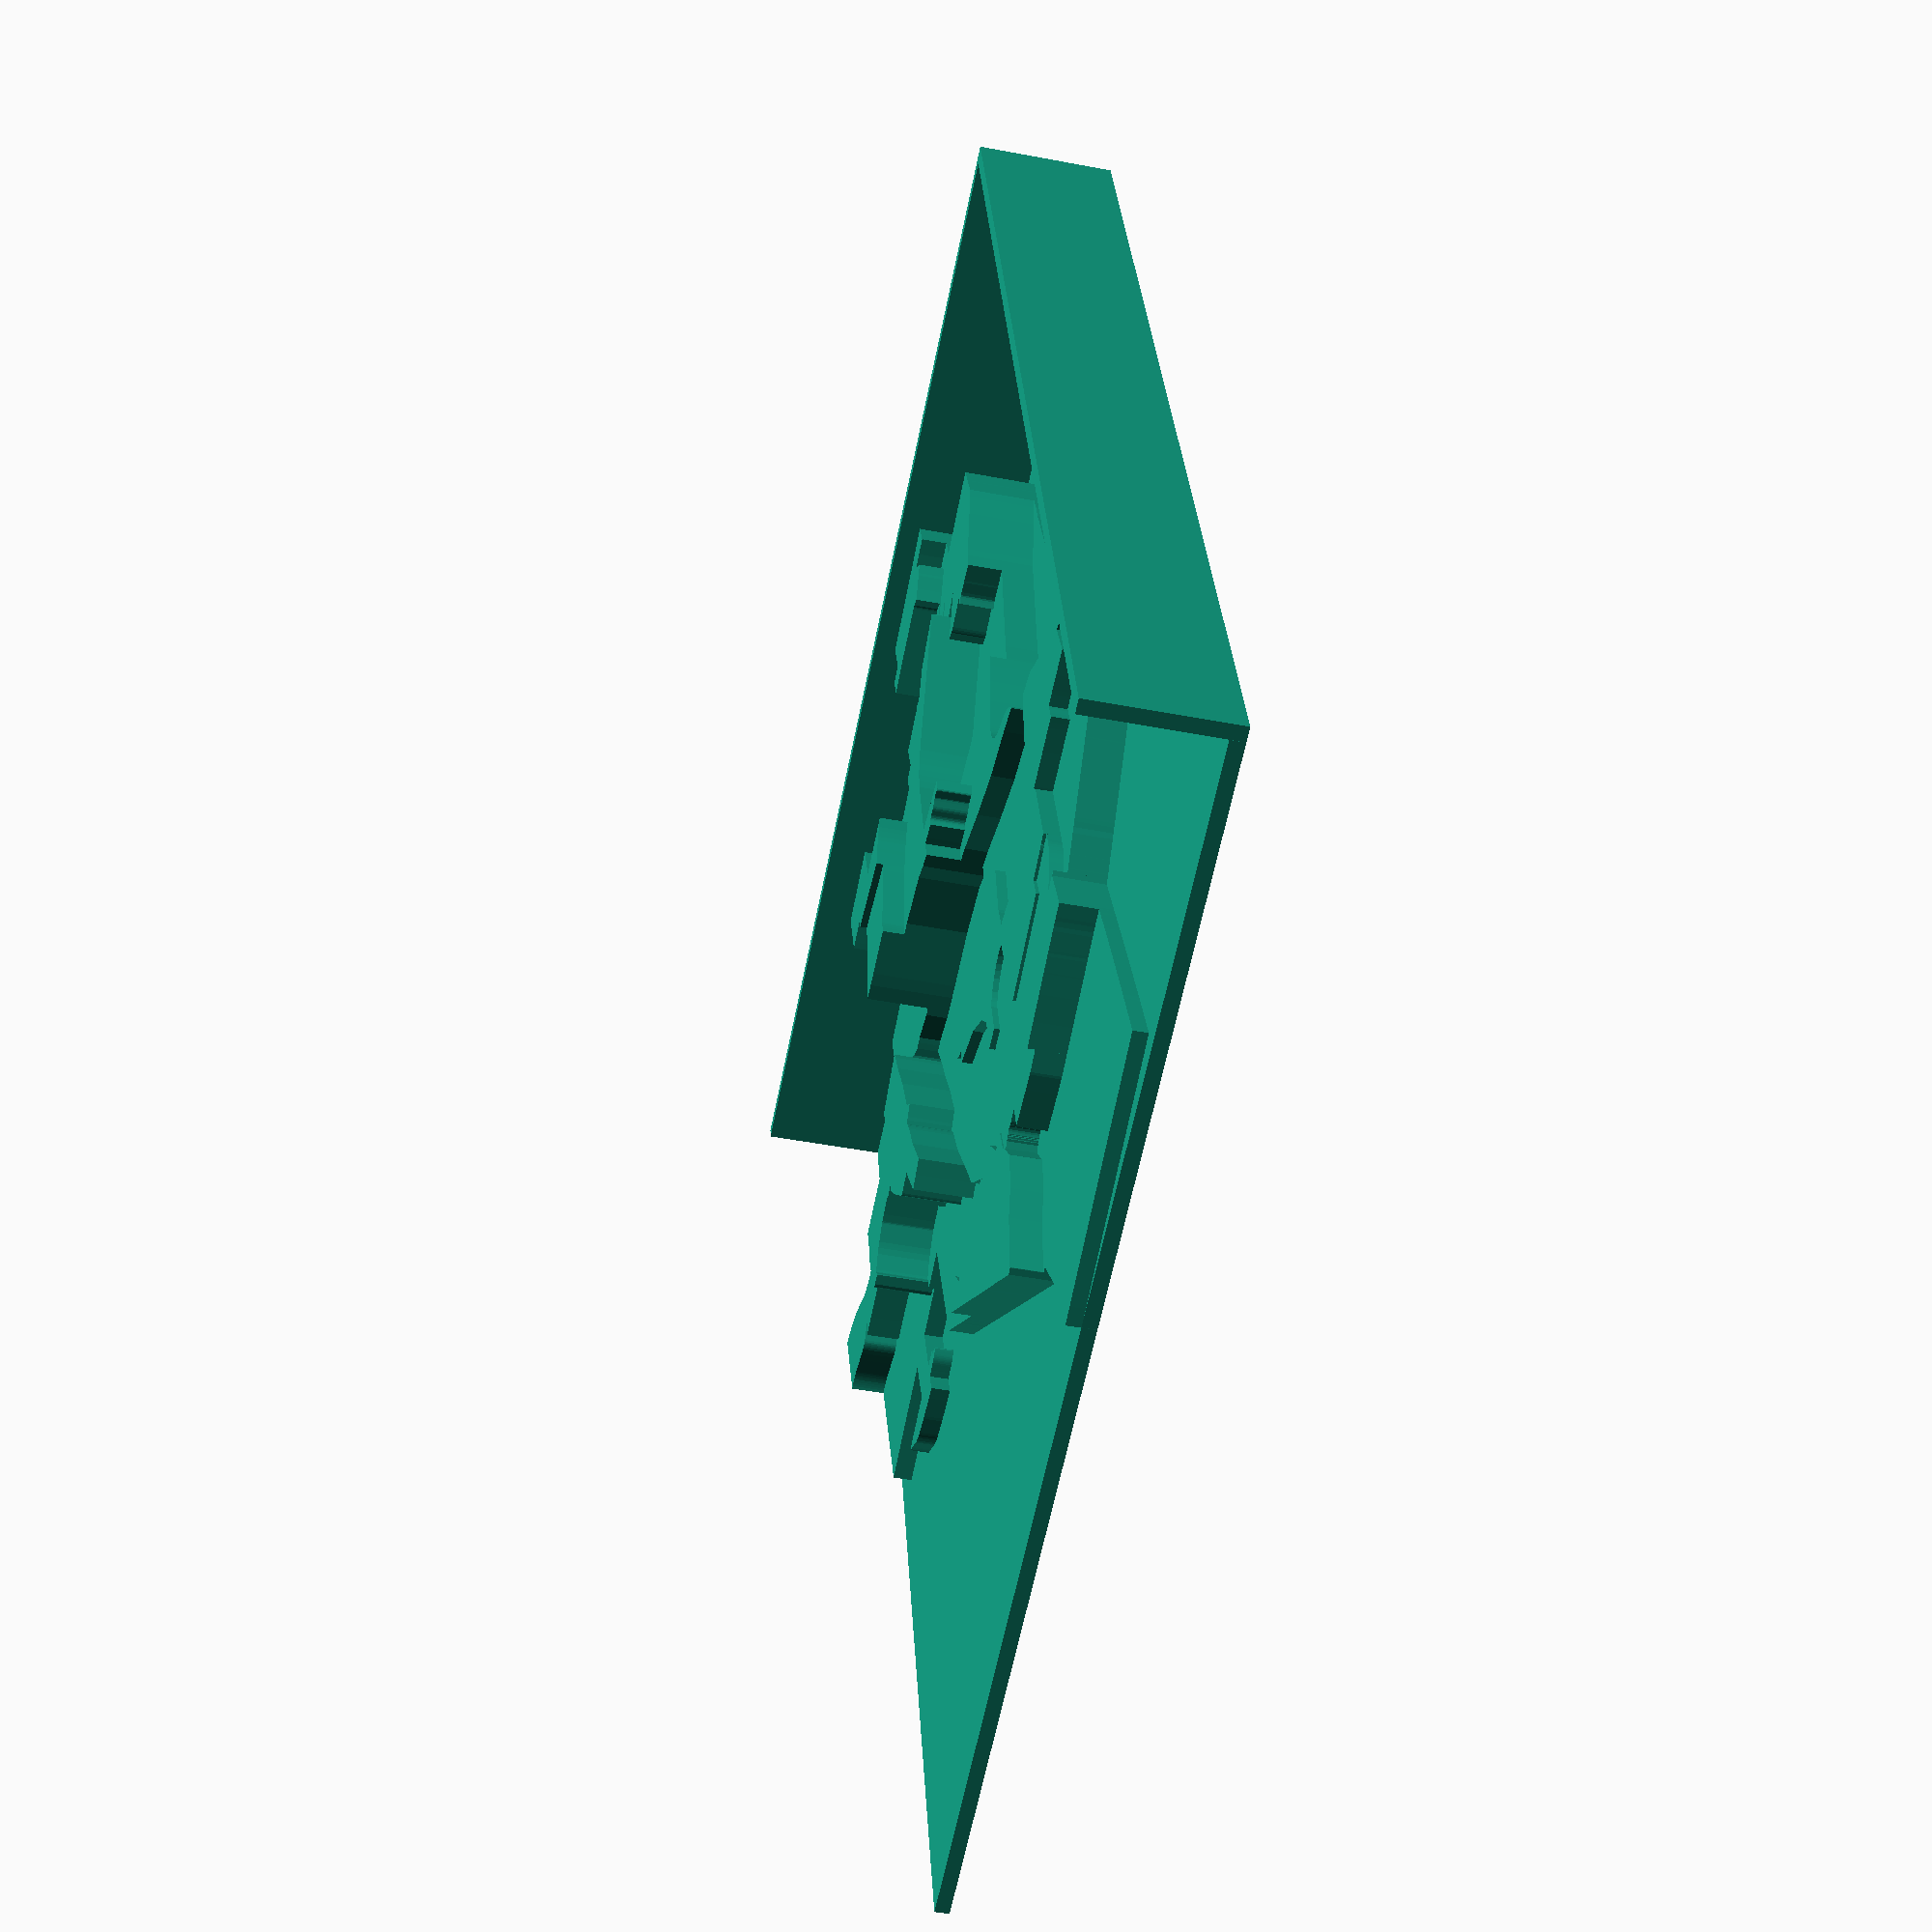
<openscad>
// Generated with Prismap, written by Jim DeVona
// https://github.com/anoved/prismap

/* [Data] */

// Should be less than or equal to the minimum data value.
lower_bound = 0;

// Should be greater than or equal to the maximum data value.
upper_bound = 5000;

// 1
data0 = 3115.57979;

// 2
data1 = 378.37936;

// 3
data2 = 2162.88122;

// 4
data3 = 1453.83701;

// 5
data4 = 1698.32509;

// 6
data5 = 2434.86328;

// 7
data6 = 1510.62228;

// 8
data7 = 1925.89654;

// 9
data8 = 2106.33103;

// 10
data9 = 1984.91568;

// 11
data10 = 1702.19007;

// 12
data11 = 554.06564;

// 13
data12 = 4170.63388;

// 14
data13 = 2069.79263;

// 15
data14 = 3154.41612;

// 16
data15 = 2852.43022;

// 17
data16 = 3413.50166;

// 18
data17 = 3834.82831;

// 19
data18 = 1357.95083;

// 20
data19 = 1103.29674;

// 21
data20 = 4998.98429;

// 22
data21 = 4718.59932;

// 23
data22 = 2218.37486;

// 24
data23 = 696.34079;

// 25
data24 = 897.60218;

// 26
data25 = 2066.93546;

// 27
data26 = 3297.52311;

// 28
data27 = 3057.78661;

// 29
data28 = 739.4048;

// 30
data29 = 1511.65991;

// 31
data30 = 965.02132;

// 32
data31 = 1751.04782;

// preview[view:south, tilt:top diagonal]

/* [Model Options] */

// Maximum x size in output units (typically mm).
x_size_limit = 100;

// Maximum y size in output units (typically mm).
y_size_limit = 100;

// Maximum z size in output units (typically mm).
z_size_limit = 10;

// Must be less than z size limit. Set to 0 to disable floor. (Floor thickness is automatically set to wall thickness if floor is disabled and walls are enabled.)
floor_thickness = 1; // [0:10]

// Must be less than x and y size limits. Set to 0 to disable walls.
wall_thickness = 1; // [0:10]

// Scaling factor applied to all features. This is a fudge factor to facilitate STL export; it forces shared edges to overlap rather than coincide.
inflation = 1.0001;

/* [Hidden] */

x_extent = 25367.8;

y_extent = 21692.9;

z_scale = (z_size_limit - ((floor_thickness == 0 && wall_thickness > 0) ? wall_thickness : floor_thickness)) / (upper_bound - lower_bound);

x_scale = (x_size_limit - wall_thickness) / x_extent;

y_scale = (y_size_limit - wall_thickness) / y_extent;

xy_scale = min(x_scale, y_scale);

function extrusionheight(value) = ((floor_thickness == 0 && wall_thickness > 0) ? wall_thickness : floor_thickness) + (z_scale * (value - lower_bound));

Prismap();

module Floor() {
	translate([991959, 755565, 0])
		cube([x_extent, y_extent, floor_thickness > 0 ? floor_thickness : wall_thickness]);
}

module Walls() {
	translate([((x_extent / -2) * xy_scale) - wall_thickness, (y_extent / -2) * xy_scale, 0])
		cube([wall_thickness, (y_extent * xy_scale) + wall_thickness, z_size_limit]);
	translate([(x_extent / -2) * xy_scale, (y_extent / 2) * xy_scale, 0])
		cube([x_extent * xy_scale, wall_thickness, z_size_limit]);
}

module feature0(height, bx, by) {
	if (height > 0) {
		translate([bx, by, 0]) scale([inflation, inflation, 1]) translate([-bx, -by, 0])
		linear_extrude(height=height) polygon(points=[
			[996171.9999006689, 770064.9999363273],
			[996219.0001347549, 769494.0000940785],
			[996219.0001347549, 769445.9998620003],
			[996213.0001467466, 769392.9999679923],
			[996206.0001607537, 769373.0000079945],
			[996075.0000946708, 769176.0000739098],
			[995816.999954503, 769354.0000459924],
			[995584.0000924207, 769509.0000640824],
			[995185.9999041669, 769775.9998581558],
			[995198.9998781718, 769697.0000161603],
			[995311.7456318885, 769306.9002483487],
			[995399.0001343377, 769005.0000878349],
			[995573.0001144223, 768446.9998914972],
			[995631.99999642, 768264.999927409],
			[995528.9998743348, 768336.0001135021],
			[994964.0000200868, 768751.9999376684],
			[994352.9999297559, 769196.000033915],
			[994012.9999535866, 768730.9999796599],
			[993765.0001215003, 768913.9999417514],
			[993556.9998813346, 769062.9999718368],
			[993318.0000312552, 769241.9999419153],
			[993265.0001372509, 769274.9998759106],
			[993106.000127174, 769388.9999760017],
			[993057.9998950846, 769357.0000399947],
			[992954.0001030862, 769284.9998559207],
			[992711.999930922, 769154.0001179129],
			[992680.9999929182, 769429.9998940006],
			[992658.0102012679, 769745.877768226],
			[992674.2503345087, 769747.4372512475],
			[992823.500364095, 769762.4375493377],
			[992913.4371920899, 769771.5001952499],
			[992963.0620928481, 769775.8125225902],
			[993041.275191009, 769779.0208494961],
			[993064.1629405133, 769780.0280653313],
			[993125.9377513416, 769782.499845162],
			[993186.7499656677, 769784.9375043362],
			[993302.7930406816, 769789.6901195049],
			[993296.085255973, 769875.4634771794],
			[993289.0000892617, 769966.0624701679],
			[993288.6457592547, 769970.5746002421],
			[993283.2627373412, 770039.3136653826],
			[993277.3734720908, 770114.7501649186],
			[993270.3219770119, 770204.9281341657],
			[993268.6248019263, 770226.6249411702],
			[993267.3751325123, 770242.1249101683],
			[993261.9551958479, 770285.1661626622],
			[993258.9210811704, 770309.8911788315],
			[993251.1966871805, 770442.4512811601],
			[993249.687503837, 770468.5627775043],
			[993234.874541346, 770619.6878033355],
			[993231.6248759218, 770661.6247273311],
			[993220.3745703362, 770795.1874523312],
			[993209.8745913506, 770916.6878655031],
			[993202.062599089, 771050.5622696728],
			[993186.853968095, 771226.3079811633],
			[993173.9448731802, 771375.7519080117],
			[993170.635449715, 771479.2538569719],
			[993290.0118982531, 771491.5522013381],
			[993363.341147922, 771499.1053358316],
			[993428.4158209227, 771505.8077502474],
			[993532.0399575047, 771516.4812853336],
			[993636.3881740011, 771527.2279830053],
			[993734.0451309197, 771537.9920690805],
			[993773.3573882505, 771541.3358944133],
			[993945.8396548368, 771559.1006226614],
			[994002.1997783408, 771564.9063853249],
			[994063.5142882541, 771571.2196929231],
			[994131.3661866672, 771578.2091802508],
			[994338.6443154179, 771599.5572346598],
			[994377.9848856553, 771603.160268411],
			[994487.9999878407, 771554.999909088],
			[994551.9998598397, 771528.9999610782],
			[995027.9998920895, 771373.9999430031],
			[995123.0000301674, 771337.0000169948],
			[995444.0000443347, 771198.9999649227],
			[995759.0000705011, 771063.9999068379],
			[995913.0000905804, 770998.0000388324],
			[996021.9998725839, 770957.0001208335],
			[996074.0000966676, 770941.0001528263],
			[996200.9998426698, 770919.9998667464],
			[996417.0000668354, 770883.9999387562],
			[996386.0001288392, 770536.9999765828],
			[996385.0001308396, 770498.000054583],
			[996362.9998467527, 770287.0001484975],
			[996361.9998487495, 770253.9998864159],
			[996360.9998507574, 770226.9999404177],
			[996370.0001608394, 770198.9999964088],
			[996392.00011684, 770166.0000624135],
			[996450.0000008345, 770085.9998943284]
		], paths=[
			[0,1,2,3,4,5,6,7,8,9,10,11,12,13,14,15,16,17,18,19,20,21,22,23,24,25,26,27,28,29,30,31,32,33,34,35,36,37,38,39,40,41,42,43,44,45,46,47,48,49,50,51,52,53,54,55,56,57,58,59,60,61,62,63,64,65,66,67,68,69,70,71,72,73,74,75,76,77,78,79,80,81,82,83,84,85,86,87,88]
		]);
	}
}

module feature1(height, bx, by) {
	if (height > 0) {
		translate([bx, by, 0]) scale([inflation, inflation, 1]) translate([-bx, -by, 0])
		linear_extrude(height=height) polygon(points=[
			[998657.850612169, 777251.1104670084],
			[998735.7001538282, 776168.032349665],
			[999497.6697585019, 776225.1398469927],
			[999497.965689672, 776221.3248940025],
			[999534.2231630796, 775693.5303459091],
			[999663.4610935857, 775723.9515449115],
			[999906.5990587462, 775821.02188883],
			[999962.9211245808, 775681.9969044212],
			[1000191.6959295031, 775753.2684154229],
			[1000203.9580440788, 775902.0141809209],
			[1000255.6774288333, 775884.9942018394],
			[1000486.3574136613, 775706.40761674],
			[1001002.8284935815, 775143.8421408284],
			[1001307.4243410821, 774777.0052760766],
			[1001028.2264086637, 774580.9820460813],
			[1001168.2382677487, 774376.6487933353],
			[1000832.6579021591, 774352.7544841714],
			[1001430.2997515036, 773588.222876751],
			[1001565.3155575802, 773598.8058608389],
			[1001753.5628844977, 773375.7341285055],
			[1001782.6195849187, 773297.7812004142],
			[1001884.153502573, 773025.3916533375],
			[1001901.7049766725, 772512.4422199139],
			[1001193.9380194998, 772458.4830102545],
			[1001242.6085258321, 772271.6156018397],
			[1002018.2660952469, 772331.8139722411],
			[1002596.0680892476, 772373.8148725032],
			[1002864.7499665734, 772399.0621973382],
			[1003500.5456109976, 772470.7090356704],
			[1003783.8770653238, 772502.6371214131],
			[1003807.06304258, 772505.2499770811],
			[1003818.6876912549, 772506.5629665811],
			[1003938.9187499982, 772518.1190458311],
			[1004085.9374848367, 772532.2499230801],
			[1004206.4999077498, 772543.8122359161],
			[1004376.374568002, 772594.0627915775],
			[1004464.0902003145, 772609.8540790005],
			[1004147.1830800413, 772300.8239430431],
			[1003998.3427875835, 772195.387992008],
			[1003975.031598089, 772204.5402234552],
			[1003728.0763281942, 771596.3794161924],
			[1003577.221663878, 771224.8794572535],
			[1003548.9999104147, 771218.9999249117],
			[1003491.0000264198, 771201.9999589084],
			[1003435.0001384123, 771183.9999949188],
			[1003372.9999343334, 771157.0000489198],
			[1003304.0000723342, 771123.0001169136],
			[1003247.9998562541, 771087.9998588335],
			[1003194.9999622499, 771050.999932824],
			[1003149.0000542529, 771015.0000048375],
			[1003097.0001582497, 770971.0000928354],
			[1003034.9999541633, 770910.999884751],
			[1002970.0000841685, 770833.0000407499],
			[1002925.9998440864, 770761.9998546687],
			[1002867.9999600842, 770659.0000606634],
			[1002820.0000560852, 770579.9998905811],
			[1002780.0001360798, 770508.0000345863],
			[1002738.9998900008, 770431.9998585072],
			[1002688.9999899997, 770354.000014506],
			[1002632.0001039986, 770284.0001544986],
			[1002589.9998599185, 770233.9999264101],
			[1002544.9999499153, 770192.0000104174],
			[1002485.0000699183, 770140.0001144143],
			[1002435.9998398309, 770103.999858333],
			[1002372.9999658308, 770065.9999343372],
			[1002308.0000958359, 770033.0000003319],
			[1002237.9999077485, 770004.0000583308],
			[1002169.0000457495, 769981.0001043361],
			[1002063.9999276693, 769956.0001543391],
			[1002003.0000496713, 769946.9998442424],
			[1001950.0001556671, 769941.9998542517],
			[1001892.9999415858, 769938.9998602486],
			[1001823.0000815857, 769940.999856258],
			[1001773.9998514984, 769947.9998422507],
			[1001713.9999715014, 769957.0001523256],
			[1001644.0001115013, 769972.0001223339],
			[1001535.999999418, 770002.0000623288],
			[1001331.0000813355, 770057.9999503362],
			[1000957.9998430857, 770162.0000704225],
			[1000417.9999388363, 770315.0000925018],
			[1000179.0000887477, 770377.9999665018],
			[999969.9998505884, 770430.9998604988],
			[999805.9998504977, 770469.000112582],
			[999695.0000724986, 770493.0000645852],
			[999699.0000645027, 770363.9999944946],
			[999647.9998384205, 770379.9999624967],
			[999600.9999324152, 770390.9999404936],
			[999513.0001084183, 770402.9999164988],
			[999436.9999323318, 770413.9998944957],
			[999033.000084166, 770464.0001225768],
			[998223.0000637522, 770588.9998725832],
			[997624.9999474135, 770685.0000086686],
			[996417.0000668328, 770883.999938752],
			[996200.9998426661, 770919.9998667459],
			[996074.0000966649, 770941.000152826],
			[996021.9998725817, 770957.000120828],
			[995913.0000905773, 770998.0000388344],
			[995759.000070497, 771063.9999068303],
			[995444.0000443292, 771198.9999649127],
			[995123.0000301625, 771337.000016998],
			[995027.9998920854, 771373.9999430001],
			[994551.9998598373, 771528.9999610814],
			[994487.9999878362, 771554.9999090867],
			[994377.9848856507, 771603.1602684003],
			[994430.6588951697, 771608.1733591657],
			[994475.6509311649, 771612.3852929937],
			[994527.7646720808, 771617.2655325802],
			[994620.2119937466, 771625.725161338],
			[994674.3920034999, 771630.1759398362],
			[994731.1579660823, 771634.6988966612],
			[994788.0748469993, 771639.2320240836],
			[994828.1669584169, 771642.4288680764],
			[994840.4750046697, 771638.3301229938],
			[995115.7711601662, 771641.7508151813],
			[995119.6184752502, 771641.7986199943],
			[995260.0643885803, 771641.4902216668],
			[995431.7969847482, 771660.971153827],
			[995531.8729000814, 771667.9826227445],
			[995757.4856378359, 771685.757193498],
			[995998.5494601656, 771704.103613499],
			[996038.5854693307, 771707.150195332],
			[996710.10085858, 771758.2557361734],
			[996796.3815259181, 771764.8219959937],
			[996865.3748262511, 771770.0726416665],
			[997015.5631741707, 771781.5027369191],
			[997085.7766164166, 771786.8462301716],
			[997150.6216310876, 771791.7812596615],
			[997439.4402791674, 771813.7618587516],
			[997560.2202213377, 771822.9534414121],
			[997620.0462171654, 771827.5065819127],
			[997716.9344748339, 771834.8802548285],
			[997934.7634355025, 771851.457977584],
			[998042.4577739203, 771859.6541554147],
			[998155.0756589177, 771868.2246763285],
			[998219.1398352522, 771873.1003227509],
			[998314.4631354184, 771880.354901408],
			[998687.257665416, 771908.7259076689],
			[999357.3501572494, 771928.3466033335],
			[999406.630242418, 771929.7120861695],
			[999466.5756605844, 771931.3728440009],
			[999551.4852676678, 771933.7258576659],
			[999671.2127185011, 771937.0434363248],
			[999751.9743680027, 771939.2816208296],
			[999867.3931004169, 771948.6579144167],
			[999877.8530532494, 772295.4410134917],
			[999882.1952361664, 772441.3888843368],
			[999883.0098670878, 772468.772031667],
			[999281.3486688356, 772420.6881383363],
			[999272.9736855841, 772517.3362389926],
			[999228.0600615019, 772514.548186828],
			[998931.1118364997, 772496.113184324],
			[998866.8357183338, 772492.1233629172],
			[998852.7930955007, 772647.8189176614],
			[996793.525232416, 772530.2679716615],
			[996757.7008289989, 773291.8816059157],
			[997465.0734300031, 773330.4199146613],
			[997674.072683915, 773341.8057186587],
			[997625.1843302529, 774056.2885416588],
			[997565.891141749, 775048.1376078258],
			[997464.5173287499, 776741.2329749131],
			[997465.7020376704, 777173.6573069086],
			[997640.2659930036, 777186.0066916673],
			[997715.0768669981, 777191.2999881733],
			[997814.8269955874, 777198.3567325787],
			[997889.6388538366, 777203.6497010046],
			[997964.451696333, 777208.942669416],
			[998039.265194997, 777214.2353097401],
			[998114.078365588, 777219.5272939114],
			[998263.7047067484, 777230.111590334],
			[998338.5172211649, 777235.4045587454],
			[998487.9719747525, 777245.9783565052],
			[998657.3581189144, 777257.962256407]
		], paths=[
			[0,1,2,3,4,5,6,7,8,9,10,11,12,13,14,15,16,17,18,19,20,21,22,23,24,25,26,27,28,29,30,31,32,33,34,35,36,37,38,39,40,41,42,43,44,45,46,47,48,49,50,51,52,53,54,55,56,57,58,59,60,61,62,63,64,65,66,67,68,69,70,71,72,73,74,75,76,77,78,79,80,81,82,83,84,85,86,87,88,89,90,91,92,93,94,95,96,97,98,99,100,101,102,103,104,105,106,107,108,109,110,111,112,113,114,115,116,117,118,119,120,121,122,123,124,125,126,127,128,129,130,131,132,133,134,135,136,137,138,139,140,141,142,143,144,145,146,147,148,149,150,151,152,153,154,155,156,157,158,159,160,161,162,163,164,165,166,167,168,169,170,171]
		]);
	}
}

module feature2(height, bx, by) {
	if (height > 0) {
		translate([bx, by, 0]) scale([inflation, inflation, 1]) translate([-bx, -by, 0])
		linear_extrude(height=height) polygon(points=[
			[1005800.0000015907, 773839.9999322593],
			[1005758.0000855885, 773738.0001362562],
			[1006798.9999720901, 773829.9999522641],
			[1006790.9999880902, 773597.0000901669],
			[1006784.0000020899, 773340.9999460056],
			[1006773.0000240952, 773068.0001639202],
			[1006770.0000300892, 772978.0000158399],
			[1006766.0000380948, 772757.0001297593],
			[1006889.0001201704, 772768.0001077577],
			[1006933.0000321716, 772769.0001057535],
			[1007065.0000962578, 772772.0000997633],
			[1007148.9999282584, 772776.0000917614],
			[1007250.079785984, 772784.3930522278],
			[1007245.2887626514, 772680.9064232484],
			[1007241.1221001372, 772568.4063712656],
			[1007228.6221125834, 772105.906339854],
			[1007220.288787555, 771605.9063457847],
			[1007218.2054562941, 771449.6563373804],
			[1007216.4144988693, 771407.8683949113],
			[1007091.000044249, 771403.9998830035],
			[1006543.0001560003, 771391.9999069944],
			[1006373.9998378307, 771380.999928996],
			[1006317.999949839, 771377.9999349937],
			[1005706.9998595007, 771320.0000510067],
			[1005498.9999474138, 771297.0000969991],
			[1005255.0001073368, 771285.0001209974],
			[1005143.0000032559, 771289.000113003],
			[1005004.9999511689, 771299.000093013],
			[1004895.9998410866, 771311.0000689924],
			[1004622.0000610054, 771366.9999569952],
			[1003955.0000826679, 771521.9999750853],
			[1003758.0001485832, 771584.9998490885],
			[1003728.0763281994, 771596.3794161975],
			[1003975.0315980911, 772204.5402234569],
			[1003998.3427875862, 772195.387992017],
			[1004147.1830800436, 772300.8239430487],
			[1004464.0902003199, 772609.8540790007],
			[1004532.2499124259, 772622.1247433424],
			[1004623.8123933449, 772725.0625296012],
			[1004720.8158212714, 772828.997020863],
			[1004808.1650430113, 772922.5873970166],
			[1004827.6253059171, 772943.4374209344],
			[1004970.3550849371, 773103.5352719799],
			[1005006.4946988411, 773144.0725183487],
			[1005067.1251550056, 773223.8751802593],
			[1005207.2938379236, 773438.4154336005],
			[1005264.3127527572, 773525.6872406751],
			[1005274.0437044203, 773537.6051958501],
			[1005482.6876440868, 773793.1250260174],
			[1005511.8125858381, 773845.9375844374],
			[1005564.6251442544, 774037.1255222708],
			[1005657.3749587573, 774326.3126079366],
			[1005693.8401089273, 774481.41531609],
			[1005715.5621783398, 774573.8127690926],
			[1005707.6875221692, 774724.500131771],
			[1005696.0628735088, 774976.3129483536],
			[1005685.9375656769, 775301.3752903491],
			[1005686.4372365884, 775316.186940521],
			[1005963.9213532582, 775322.6475097165],
			[1006021.1570086963, 774916.5473734438],
			[1006013.6490992457, 774796.4200020283],
			[1006063.0001317561, 774784.0000127628],
			[1005980.9999676757, 774489.99994459],
			[1005889.0001516752, 774146.9999744222],
			[1005823.9999535941, 773918.0001043379]
		], paths=[
			[0,1,2,3,4,5,6,7,8,9,10,11,12,13,14,15,16,17,18,19,20,21,22,23,24,25,26,27,28,29,30,31,32,33,34,35,36,37,38,39,40,41,42,43,44,45,46,47,48,49,50,51,52,53,54,55,56,57,58,59,60,61,62,63,64]
		]);
	}
}

module feature3(height, bx, by) {
	if (height > 0) {
		translate([bx, by, 0]) scale([inflation, inflation, 1]) translate([-bx, -by, 0])
		linear_extrude(height=height) polygon(points=[
			[1010471.3718526481, 771492.4895282704],
			[1010487.000141996, 771303.0000849927],
			[1010507.000101995, 771125.0001129166],
			[1010313.0001619167, 771210.9999409115],
			[1010084.9999617522, 771310.0000710001],
			[1009909.9999836646, 771381.9999270022],
			[1009814.9998455803, 771412.999864998],
			[1009701.0000735853, 771441.0001370781],
			[1009614.9999175031, 771455.0001090781],
			[1009514.0001194999, 771466.0000870824],
			[1009426.9999654165, 771471.000077073],
			[1009348.0001234143, 771471.000077073],
			[1009259.99997133, 771466.0000870824],
			[1009054.8571082873, 771462.2702224035],
			[1009040.0000832465, 771462.0000950781],
			[1008410.0000309182, 771444.0001310813],
			[1008096.0000027515, 771435.0001490791],
			[1007216.4145012893, 771407.8684219993],
			[1007218.2054140748, 771449.6563870023],
			[1007220.2887474233, 771605.9063882098],
			[1007228.6220808176, 772105.9063920967],
			[1007241.1220809162, 772568.4063956877],
			[1007245.2887476133, 772680.9063965608],
			[1007250.0797933673, 772784.3929848575],
			[1007148.9999282459, 772776.0000917474],
			[1007065.0000962458, 772772.0000997506],
			[1006933.0000321666, 772769.0001057474],
			[1006889.0001201645, 772768.0001077463],
			[1006766.0000380802, 772757.0001297422],
			[1006770.0000300843, 772978.000015834],
			[1006773.00002408, 773068.0001639131],
			[1006784.0000020843, 773340.9999460009],
			[1006790.9999880843, 773597.0000901582],
			[1006798.9999720854, 773829.999952248],
			[1005758.0000855839, 773738.0001362467],
			[1005800.000001584, 773839.9999322437],
			[1005823.9999535797, 773918.0001043322],
			[1005889.0001516619, 774146.9999744178],
			[1005980.9999676632, 774489.9999445856],
			[1006063.0001317485, 774784.0000127461],
			[1006013.6490178918, 774796.4200686119],
			[1006021.1569777966, 774916.5474270508],
			[1005963.9213990441, 775322.6474858049],
			[1005973.7338404711, 775322.8864021617],
			[1005987.0370290766, 775323.8821350787],
			[1006109.7680828298, 775333.3529166676],
			[1006187.3030327501, 775339.0139945833],
			[1006242.7679808736, 775343.7480730357],
			[1006347.0569783332, 775351.5928736256],
			[1006398.1329916662, 775355.4329249962],
			[1006445.0010081606, 775358.9568680822],
			[1006494.910029084, 775362.7099773719],
			[1006544.7688532462, 775366.4589856211],
			[1006594.6280054956, 775370.2068455793],
			[1006644.4879779562, 775373.9558538287],
			[1006694.3469661692, 775377.704862078],
			[1006740.247136833, 775381.1559706624],
			[1006802.5880554611, 775385.8431332048],
			[1006899.1160776259, 775393.1009927059],
			[1007000.9588857462, 775400.758785787],
			[1007068.3731209973, 775405.8278373261],
			[1007136.2860429143, 775410.9351105778],
			[1007139.5168435432, 775411.177072041],
			[1007444.5208267118, 775434.1091127857],
			[1007496.1619635825, 775437.9919790406],
			[1007590.8753568322, 775445.1250028277],
			[1007639.7318864185, 775378.032945411],
			[1008568.4019450773, 774103.7139717493],
			[1008792.2499225832, 773796.4996911694],
			[1008931.3559435817, 773605.669364165],
			[1009021.5247264988, 773481.9392966654],
			[1009066.8747014154, 773419.708778077],
			[1009117.8772240796, 773349.7184324923],
			[1009129.7220166663, 773333.4635437459],
			[1009147.7564294157, 773308.717530246],
			[1009183.8249268342, 773259.2255032462],
			[1009219.8927680781, 773209.7334762464],
			[1009255.9606093294, 773160.2417773338],
			[1009270.9008681683, 773139.7431306617],
			[1009397.5475964994, 772965.9573889956],
			[1009450.023869501, 772893.9509713274],
			[1009559.7080333306, 772743.44307025],
			[1009656.7560675817, 772610.2769980012],
			[1009721.8569872517, 772520.9451556659],
			[1009802.9680454993, 772409.64583758],
			[1009868.4620089959, 772319.775938575],
			[1009920.4569837478, 772248.4269999152],
			[1009960.3591349146, 772192.2558524078],
			[1010014.9223459992, 772110.4453204933],
			[1010079.3123090849, 772030.500270408],
			[1010083.9189271688, 772024.1259393332],
			[1010138.9240664993, 771948.6470876604],
			[1010143.8896077521, 771941.8232824117],
			[1010168.2501233316, 771908.4368662459],
			[1010185.2504174147, 771885.1252330794],
			[1010236.1876514982, 771815.1873808308],
			[1010285.2751517466, 771747.8249827481],
			[1010287.157037752, 771745.242966916],
			[1010321.1248175807, 771698.6246218344],
			[1010355.1139228295, 771651.9931534134],
			[1010389.0626738345, 771605.375136412],
			[1010423.0622777463, 771558.749901577],
			[1010432.9188853283, 771545.2246661605]
		], paths=[
			[0,1,2,3,4,5,6,7,8,9,10,11,12,13,14,15,16,17,18,19,20,21,22,23,24,25,26,27,28,29,30,31,32,33,34,35,36,37,38,39,40,41,42,43,44,45,46,47,48,49,50,51,52,53,54,55,56,57,58,59,60,61,62,63,64,65,66,67,68,69,70,71,72,73,74,75,76,77,78,79,80,81,82,83,84,85,86,87,88,89,90,91,92,93,94,95,96,97,98,99,100,101,102]
		]);
	}
}

module feature4(height, bx, by) {
	if (height > 0) {
		translate([bx, by, 0]) scale([inflation, inflation, 1]) translate([-bx, -by, 0])
		linear_extrude(height=height) polygon(points=[
			[999699.0000645027, 770363.9999944946],
			[999720.0000225027, 769696.000018163],
			[999737.9999864997, 769217.9999899128],
			[999747.9999665028, 768806.000157746],
			[999744.9999724997, 768731.9999776616],
			[999694.0000744974, 768405.999973497],
			[999630.9998724174, 768035.0000593291],
			[999549.0000364194, 767692.0000891612],
			[999751.9999584997, 767639.999865078],
			[999683.0000965006, 767360.0000969976],
			[999674.0001144985, 767331.0001549965],
			[999663.2753707685, 767286.0161254538],
			[998891.1220160535, 767291.3230213646],
			[998682.788681103, 767314.239688206],
			[998480.7053461983, 767349.6563551461],
			[998320.2886782865, 767393.4063554876],
			[998170.2886771248, 767441.3230225262],
			[998036.9553427515, 767501.7396896636],
			[997864.038674741, 767593.4063570439],
			[997726.538673678, 767680.9063577197],
			[997601.5386727062, 767762.1563583498],
			[996698.6607211235, 768372.5899392706],
			[995466.1219894513, 769205.9063695704],
			[995311.7456318843, 769306.9002483482],
			[995198.9998781688, 769697.0000161568],
			[995185.9999041626, 769775.999858159],
			[995584.0000924168, 769509.0000640848],
			[995816.9999544992, 769354.0000459889],
			[996075.0000946659, 769176.0000739128],
			[996206.0001607514, 769373.0000079942],
			[996213.0001467441, 769392.9999679932],
			[996219.0001347503, 769445.9998619901],
			[996219.0001347503, 769494.0000940765],
			[996171.999900665, 770064.9999363289],
			[996450.0000008307, 770085.9998943289],
			[996392.0001168358, 770166.0000624121],
			[996370.0001608348, 770198.9999964101],
			[996360.9998507526, 770226.9999404101],
			[996361.9998487463, 770253.9998864165],
			[996362.9998467474, 770287.0001484945],
			[996385.0001308358, 770498.0000545759],
			[996386.0001288368, 770536.99997658],
			[996417.0000668328, 770883.999938752],
			[997624.9999474135, 770685.0000086686],
			[998223.0000637522, 770588.9998725832],
			[999033.000084166, 770464.0001225768],
			[999436.9999323318, 770413.9998944957],
			[999513.0001084183, 770402.9999164988],
			[999600.9999324152, 770390.9999404936],
			[999647.9998384205, 770379.9999624967]
		], paths=[
			[0,1,2,3,4,5,6,7,8,9,10,11,12,13,14,15,16,17,18,19,20,21,22,23,24,25,26,27,28,29,30,31,32,33,34,35,36,37,38,39,40,41,42,43,44,45,46,47,48,49]
		]);
	}
}

module feature5(height, bx, by) {
	if (height > 0) {
		translate([bx, by, 0]) scale([inflation, inflation, 1]) translate([-bx, -by, 0])
		linear_extrude(height=height) polygon(points=[
			[1001777.2716046345, 767289.877030304],
			[1001395.2887021756, 767295.4896880627],
			[1001325.7873142476, 767295.1489949855],
			[1001336.0000713312, 767351.0001149891],
			[1001353.0000373343, 767433.9999489955],
			[1001407.9999273333, 767731.0000111591],
			[1001360.0000233343, 767746.9999791612],
			[1001328.0000873301, 767762.9999471634],
			[1001310.0001233332, 767775.9999211624],
			[1001297.0001493342, 767788.9998951613],
			[1001284.999845249, 767809.9998531613],
			[1001278.99985725, 767839.0001232497],
			[1001277.999859249, 767863.0000752456],
			[1001287.9998392521, 767960.9998792458],
			[1001285.99984325, 768003.0001233259],
			[1001274.9998652459, 768039.0000513269],
			[1001228.9999572489, 768140.9998473312],
			[1001214.9999852489, 768175.0001074176],
			[1001212.9999892468, 768196.0000654103],
			[1001216.9999812436, 768215.0000274082],
			[1001243.99992725, 768350.0000854979],
			[1001240.9999332469, 768365.0000554917],
			[1001226.9999612469, 768383.0000194958],
			[1001211.9999912458, 768389.0000074948],
			[1000985.0001171622, 768442.9998995],
			[1000822.0001150799, 767758.9999551591],
			[1000741.9999469966, 767413.9999889965],
			[1000725.9999789945, 767345.0001269975],
			[1000716.5628502312, 767287.8705180129],
			[1000397.3720277504, 767280.9063546155],
			[1000259.8720266873, 767282.9896879641],
			[1000103.6220254726, 767282.9896879641],
			[999663.2753707662, 767286.0161254547],
			[999674.0001144961, 767331.0001549975],
			[999683.0000964983, 767360.0000969985],
			[999751.9999584972, 767639.999865079],
			[999549.0000364169, 767692.0000891621],
			[999630.999872415, 768035.00005933],
			[999694.0000744951, 768405.9999734979],
			[999744.9999724973, 768731.9999776627],
			[999747.9999665004, 768806.000157747],
			[999737.9999864972, 769217.9999899139],
			[999720.0000225004, 769696.000018164],
			[999699.0000645004, 770363.9999944955],
			[999695.0000724961, 770493.0000645788],
			[999805.9998504953, 770469.0001125757],
			[999969.9998505859, 770430.9998604925],
			[1000179.0000887453, 770377.9999664956],
			[1000417.999938834, 770315.0000924955],
			[1000957.9998430832, 770162.0000704163],
			[1001331.0000813332, 770057.9999503298],
			[1001535.9999994156, 770002.0000623297],
			[1001644.000111499, 769972.0001223276],
			[1001713.9999714991, 769957.0001523265],
			[1001773.9998514961, 769947.9998422518],
			[1001823.0000815834, 769940.9998562518],
			[1001892.9999415835, 769938.9998602424],
			[1001950.0001556646, 769941.9998542455],
			[1002003.000049669, 769946.9998442434],
			[1002063.999927667, 769956.0001543328],
			[1002169.0000457471, 769981.0001043297],
			[1002237.9999077462, 770004.0000583319],
			[1002308.0000958336, 770033.0000003256],
			[1002372.9999658285, 770065.9999343308],
			[1002435.9998398286, 770103.9998583267],
			[1002485.000069916, 770140.0001144079],
			[1002544.9999499129, 770192.0000104184],
			[1002589.9998599162, 770233.9999264112],
			[1002632.0001039963, 770284.0001544923],
			[1002688.9999899974, 770354.0000144996],
			[1002738.9998899985, 770431.9998585009],
			[1002780.0001360775, 770508.0000345799],
			[1002820.0000560827, 770579.9998905822],
			[1002867.9999600818, 770659.0000606644],
			[1002925.999844084, 770761.9998546625],
			[1002970.0000841662, 770833.0000407436],
			[1003034.999954161, 770910.9998847448],
			[1003097.0001582474, 770971.000092829],
			[1003149.0000542506, 771015.0000048312],
			[1003194.9999622476, 771050.999932825],
			[1003247.9998562518, 771087.9998588271],
			[1003304.0000723319, 771123.0001169145],
			[1003372.9999343309, 771157.0000489135],
			[1003435.00013841, 771183.9999949125],
			[1003491.0000264174, 771201.9999589095],
			[1003548.9999104122, 771218.9999249126],
			[1003577.2216764366, 771224.879432708],
			[1003344.6743544941, 770652.2002849807],
			[1003045.5350747693, 769633.2640853713],
			[1002490.7653518954, 768576.7295817207],
			[1001896.3842320868, 767594.0711785131]
		], paths=[
			[0,1,2,3,4,5,6,7,8,9,10,11,12,13,14,15,16,17,18,19,20,21,22,23,24,25,26,27,28,29,30,31,32,33,34,35,36,37,38,39,40,41,42,43,44,45,46,47,48,49,50,51,52,53,54,55,56,57,58,59,60,61,62,63,64,65,66,67,68,69,70,71,72,73,74,75,76,77,78,79,80,81,82,83,84,85,86,87,88,89,90]
		]);
	}
}

module feature6(height, bx, by) {
	if (height > 0) {
		translate([bx, by, 0]) scale([inflation, inflation, 1]) translate([-bx, -by, 0])
		linear_extrude(height=height) polygon(points=[
			[1005143.0000032559, 771289.000113003],
			[1005255.0001073368, 771285.0001209974],
			[1005498.9999474138, 771297.0000969991],
			[1005706.9998595007, 771320.0000510067],
			[1006317.999949839, 771377.9999349937],
			[1006373.9998378307, 771380.999928996],
			[1006543.0001560003, 771391.9999069944],
			[1007091.000044249, 771403.9998830035],
			[1007216.4144988693, 771407.8683949113],
			[1007211.9554625154, 771303.8229852766],
			[1007191.1221499406, 770893.4063993469],
			[1007178.6221623905, 770455.9063430205],
			[1007180.3154912814, 769967.4922856167],
			[1007180.3315341771, 769962.877431877],
			[1007169.6724773757, 769636.075934425],
			[1007153.6220232546, 769307.9896715283],
			[1006943.2054021396, 768662.1563253477],
			[1006895.2887832038, 768537.1562858298],
			[1006844.2955474369, 768446.0196205452],
			[1006832.9999040812, 768444.9998954982],
			[1006638.9999640062, 768427.9999294952],
			[1006052.0001537502, 768375.0000354946],
			[1005858.9998835847, 768352.0000815019],
			[1005827.9999455884, 768352.0000815168],
			[1005758.0000855885, 768349.0000875145],
			[1005171.9999452569, 768400.9999835119],
			[1004439.0000989139, 768466.9998515025],
			[1004085.0001507588, 768036.0000573471],
			[1003821.0000225939, 767702.0000691861],
			[1003526.9999544248, 767350.0001170114],
			[1003381.3794905469, 767166.3088480011],
			[1003097.3720487319, 767174.6563537866],
			[1002825.3376445994, 767178.1891671121],
			[1002776.5388089158, 767178.8229841143],
			[1002714.0386733636, 767176.7396535575],
			[1002647.3720954098, 767176.7396535575],
			[1002384.8720072918, 767182.9896452352],
			[1002241.1219487563, 767189.2396117672],
			[1002095.2885790057, 767193.4062701017],
			[1001872.3720300905, 767199.6562575921],
			[1001744.2771010958, 767205.614254579],
			[1001777.2715692595, 767289.876979433],
			[1001896.384176638, 767594.0711648464],
			[1002490.7654151209, 768576.7296003327],
			[1003045.5350564383, 769633.2640042827],
			[1003344.6742790453, 770652.2002452537],
			[1003577.2216638811, 771224.8794572577],
			[1003728.0763281994, 771596.3794161975],
			[1003758.0001485832, 771584.9998490885],
			[1003955.0000826679, 771521.9999750853],
			[1004622.0000610054, 771366.9999569952],
			[1004895.9998410866, 771311.0000689924],
			[1005004.9999511689, 771299.000093013]
		], paths=[
			[0,1,2,3,4,5,6,7,8,9,10,11,12,13,14,15,16,17,18,19,20,21,22,23,24,25,26,27,28,29,30,31,32,33,34,35,36,37,38,39,40,41,42,43,44,45,46,47,48,49,50,51,52]
		]);
	}
}

module feature7(height, bx, by) {
	if (height > 0) {
		translate([bx, by, 0]) scale([inflation, inflation, 1]) translate([-bx, -by, 0])
		linear_extrude(height=height) polygon(points=[
			[1005171.9999452569, 768400.9999835119],
			[1005758.0000855885, 768349.0000875145],
			[1005827.9999455884, 768352.0000815168],
			[1005858.9998835847, 768352.0000815019],
			[1006052.0001537502, 768375.0000354946],
			[1006638.9999640062, 768427.9999294952],
			[1006832.9999040812, 768444.9998954982],
			[1006844.2955474369, 768446.0196205452],
			[1006994.2489534803, 768459.5570306405],
			[1006916.1220957935, 768257.9897332042],
			[1006882.7887956575, 768149.6563437358],
			[1006868.2054768577, 768007.9896541461],
			[1006884.8721269146, 767857.9896395132],
			[1006918.2054270431, 767749.6564140916],
			[1006980.7053647898, 767624.6563745663],
			[1007130.7053794153, 767441.3230598122],
			[1007224.4554500692, 767370.4896329939],
			[1007293.8703978024, 767330.8174079433],
			[1007407.7887648232, 767289.2397139221],
			[1008123.5154257044, 767292.0451259911],
			[1008210.7921669632, 767291.8433516547],
			[1008212.7195673808, 766889.0390801057],
			[1008076.2175620086, 766906.6942450926],
			[1007935.3641691692, 766928.076420173],
			[1007747.2047685869, 766923.2079915926],
			[1007189.1169740073, 766868.4781141877],
			[1007101.268068336, 766815.9050565958],
			[1006736.8928128369, 766652.4427850991],
			[1006086.2733791731, 766084.3290919289],
			[1005627.4531025961, 765194.2531161755],
			[1005280.0000573397, 765220.0001119301],
			[1005175.9999372587, 765053.0001178458],
			[1005152.9999832585, 765023.9998477697],
			[1005126.0000372604, 765002.9998897612],
			[1005084.0001212582, 764978.9999377653],
			[1005059.999841176, 764960.999973759],
			[1004758.0001170859, 764845.9998756871],
			[1004650.0000050031, 765134.9999538437],
			[1004546.9998829253, 765423.0000340119],
			[1004222.9998747557, 765303.9999439269],
			[1003732.9998705089, 765113.99999585],
			[1003515.9999764189, 765685.9998360947],
			[1003409.9998603389, 765962.9999382645],
			[1003293.0000943393, 766262.9999944344],
			[1003279.0001223423, 766259.0000024289],
			[1003254.9998422563, 766316.9998864308],
			[1003239.9998722561, 766328.9998624325],
			[1003226.9998982586, 766337.9998444244],
			[1003022.9999781772, 766409.0000305101],
			[1003220.9999102578, 766963.9999047592],
			[1003381.3794905469, 767166.3088480011],
			[1003526.9999544248, 767350.0001170114],
			[1003821.0000225939, 767702.0000691861],
			[1004085.0001507588, 768036.0000573471],
			[1004439.0000989139, 768466.9998515025]
		], paths=[
			[0,1,2,3,4,5,6,7,8,9,10,11,12,13,14,15,16,17,18,19,20,21,22,23,24,25,26,27,28,29,30,31,32,33,34,35,36,37,38,39,40,41,42,43,44,45,46,47,48,49,50,51,52,53,54]
		]);
	}
}

module feature8(height, bx, by) {
	if (height > 0) {
		translate([bx, by, 0]) scale([inflation, inflation, 1]) translate([-bx, -by, 0])
		linear_extrude(height=height) polygon(points=[
			[1009141.9998792559, 770773.0001607537],
			[1009155.9998512566, 770625.0001286715],
			[1009710.000055585, 770674.0000306666],
			[1009765.9999435879, 770099.9998663291],
			[1009900.0000036731, 768735.9999696687],
			[1009744.9999855869, 768720.9999996647],
			[1009623.9998995028, 768711.0000196695],
			[1009346.0001274273, 768686.0000696629],
			[1009015.0001332574, 768655.0001316592],
			[1008683.0001410842, 768615.9998815879],
			[1008337.9998468347, 768588.9999355748],
			[1008013.9998386726, 768556.9999995828],
			[1007662.9998845048, 768523.0000675768],
			[1007356.9998403378, 768491.0001315773],
			[1007120.9999842532, 768470.9998434931],
			[1006994.2489628308, 768459.557056509],
			[1006844.2955578193, 768446.0196275562],
			[1006895.2887640558, 768537.1563251019],
			[1006943.205407042, 768662.1563453525],
			[1007153.6220517494, 769307.9896876141],
			[1007169.6724865176, 769636.0759389251],
			[1007180.3315220103, 769962.8774292246],
			[1007180.3155001514, 769967.4923138991],
			[1007178.6221214198, 770455.9063611627],
			[1007191.1221152395, 770893.4063910097],
			[1007211.9554382749, 771303.8230189085],
			[1007216.4145000875, 771407.8684084639],
			[1008096.0000027567, 771435.0001490787],
			[1008410.0000309236, 771444.0001310781],
			[1009040.0000832528, 771462.0000950769],
			[1009054.857108295, 771462.2702224106],
			[1009069.0000252537, 771264.0001630038],
			[1009079.0000052564, 771251.9998589233],
			[1009090.9999812543, 771216.999928914],
			[1009103.9999552518, 771166.0000309199]
		], paths=[
			[0,1,2,3,4,5,6,7,8,9,10,11,12,13,14,15,16,17,18,19,20,21,22,23,24,25,26,27,28,29,30,31,32,33,34]
		]);
	}
}

module feature9(height, bx, by) {
	if (height > 0) {
		translate([bx, by, 0]) scale([inflation, inflation, 1]) translate([-bx, -by, 0])
		linear_extrude(height=height) polygon(points=[
			[1011830.0000806712, 770663.0000526682],
			[1011838.0000646673, 770606.9998365864],
			[1011869.000002671, 770332.000058487],
			[1011871.9999966733, 770303.0001164973],
			[1011912.9999146722, 769942.999852255],
			[1011949.9998406731, 769609.9998620823],
			[1011967.0001347512, 769455.9998419955],
			[1011985.0000987537, 769299.0001559928],
			[1012003.0000627562, 769143.0001399145],
			[1012021.000026755, 768987.0001238286],
			[1011651.000110589, 768943.9998817518],
			[1011404.9999464191, 768907.9999537468],
			[1011070.9999582544, 768870.0000297502],
			[1010757.999928087, 768831.0001077503],
			[1010460.9998659231, 768795.9998496696],
			[1010173.0001138337, 768762.9999156669],
			[1010134.9998617508, 768757.9999256656],
			[1009900.0000036731, 768735.9999696687],
			[1009765.9999435879, 770099.9998663291],
			[1009710.000055585, 770674.0000306666],
			[1009155.9998512566, 770625.0001286715],
			[1009141.9998792559, 770773.0001607537],
			[1009103.9999552518, 771166.0000309199],
			[1009090.9999812543, 771216.999928914],
			[1009079.0000052564, 771251.9998589233],
			[1009069.0000252537, 771264.0001630038],
			[1009054.857108295, 771462.2702224106],
			[1009259.9999713376, 771466.0000870824],
			[1009348.0001234189, 771471.0000770763],
			[1009426.9999654219, 771471.0000770763],
			[1009514.0001195073, 771466.0000870824],
			[1009614.9999175146, 771455.0001090765],
			[1009701.0000735931, 771441.0001370758],
			[1009814.9998455867, 771412.9998650029],
			[1009909.999983672, 771381.9999269992],
			[1010084.9999617599, 771310.0000709966],
			[1010313.0001619235, 771210.9999409094],
			[1010507.0001020022, 771125.000112921],
			[1010487.0001420006, 771303.0000849888],
			[1010471.371852655, 771492.4895282686],
			[1010491.9699483402, 771464.2409042567],
			[1010526.0000640079, 771417.4371920824],
			[1010620.5002030917, 771427.1248367503],
			[1010700.1247157566, 771435.2504766658],
			[1010739.8749643341, 771439.3124764189],
			[1010779.6878768355, 771443.4374681711],
			[1010899.0629661679, 771455.6247797534],
			[1010948.8125385903, 771460.6871055737],
			[1010998.5624390878, 771465.8127515018],
			[1011048.312339589, 771470.8754054233],
			[1011098.0625681728, 771475.9997390062],
			[1011193.7129674219, 771485.7598900795],
			[1011230.5209646709, 771489.5259586573],
			[1011280.2606945895, 771494.6138749942],
			[1011330.0020649247, 771499.70211941],
			[1011379.7421229221, 771504.789051503],
			[1011392.6748398319, 771506.1108992398],
			[1011442.4148978367, 771511.2001279145],
			[1011517.0259690844, 771518.8320024163],
			[1011666.1208152547, 771535.267993167],
			[1011740.6351019181, 771543.8020968363],
			[1011755.6625609286, 771545.5231523216],
			[1011769.9998725802, 771289.000113003],
			[1011771.9998685829, 771222.9999169186],
			[1011778.9998545833, 771126.0001109168],
			[1011790.000160668, 771046.9999408349],
			[1011826.0000886694, 770703.9999706671]
		], paths=[
			[0,1,2,3,4,5,6,7,8,9,10,11,12,13,14,15,16,17,18,19,20,21,22,23,24,25,26,27,28,29,30,31,32,33,34,35,36,37,38,39,40,41,42,43,44,45,46,47,48,49,50,51,52,53,54,55,56,57,58,59,60,61,62,63,64,65,66]
		]);
	}
}

module feature10(height, bx, by) {
	if (height > 0) {
		translate([bx, by, 0]) scale([inflation, inflation, 1]) translate([-bx, -by, 0])
		linear_extrude(height=height) polygon(points=[
			[1012020.0000287555, 767998.0001333356],
			[1011975.0001187511, 767510.0001250878],
			[1011743.999924589, 767512.0001210794],
			[1011536.0000125058, 767504.0001370832],
			[1011386.236027278, 767500.6505145058],
			[1011384.6570858173, 767443.0624561459],
			[1011390.0224281922, 767267.0250400007],
			[1011384.2944135144, 767228.9735331759],
			[1011380.33998188, 767220.9566285908],
			[1011376.4647020474, 767206.9014613926],
			[1011360.6266646609, 767184.7793279439],
			[1011356.7593865581, 767166.7525302395],
			[1011350.799024187, 767160.7007227316],
			[1011346.9274403527, 767144.6761473939],
			[1011347.2969713286, 767094.6582766622],
			[1011357.5355670042, 767064.7151743248],
			[1011367.6870094128, 767044.781964995],
			[1011377.8341465145, 767026.8509774506],
			[1011379.9272290096, 767014.875986807],
			[1011387.9855884872, 767006.9177674204],
			[1011390.0786707848, 766994.9427766204],
			[1011398.1370302178, 766986.9845569581],
			[1011404.3297328502, 766961.0366645753],
			[1011410.4229770042, 766951.0725192204],
			[1011412.7546083406, 766949.2447614893],
			[1011421.53268525, 766907.785948582],
			[1011494.4371922724, 766806.856575042],
			[1011372.6702328175, 766721.190730758],
			[1010738.0255586356, 766661.9362039417],
			[1010464.9620636329, 766636.4411976859],
			[1010041.4747260697, 766607.1522401869],
			[1009471.6612238772, 766726.2080474049],
			[1008212.7195552476, 766889.0390690491],
			[1008210.7922024392, 767291.8433229029],
			[1008123.5154547244, 767292.0450987741],
			[1007407.7887568586, 767289.2397009805],
			[1007293.870409999, 767330.8174056113],
			[1007224.4554321021, 767370.4896608219],
			[1007130.7053964064, 767441.3230411708],
			[1006980.7053885199, 767624.6563659385],
			[1006918.2054193988, 767749.6563861892],
			[1006884.8721025363, 767857.9896659777],
			[1006868.2054441124, 768007.9896738753],
			[1006882.7887702323, 768149.6563525647],
			[1006916.1220871024, 768257.9897143766],
			[1006994.2489628308, 768459.557056509],
			[1007120.9999842532, 768470.9998434931],
			[1007356.9998403378, 768491.0001315773],
			[1007662.9998845048, 768523.0000675768],
			[1008013.9998386726, 768556.9999995828],
			[1008337.9998468347, 768588.9999355748],
			[1008683.0001410842, 768615.9998815879],
			[1009015.0001332574, 768655.0001316592],
			[1009346.0001274273, 768686.0000696629],
			[1009623.9998995028, 768711.0000196695],
			[1009744.9999855869, 768720.9999996647],
			[1009900.0000036731, 768735.9999696687],
			[1010134.9998617508, 768757.9999256656],
			[1010173.0001138337, 768762.9999156669],
			[1010460.9998659231, 768795.9998496696],
			[1010757.999928087, 768831.0001077503],
			[1011070.9999582544, 768870.0000297502],
			[1011404.9999464191, 768907.9999537468],
			[1011651.000110589, 768943.9998817518],
			[1012021.000026755, 768987.0001238286],
			[1012067.9999327511, 768590.9999315888],
			[1012067.9999327511, 768543.000027582],
			[1012041.9999847561, 768240.9999754131]
		], paths=[
			[0,1,2,3,4,5,6,7,8,9,10,11,12,13,14,15,16,17,18,19,20,21,22,23,24,25,26,27,28,29,30,31,32,33,34,35,36,37,38,39,40,41,42,43,44,45,46,47,48,49,50,51,52,53,54,55,56,57,58,59,60,61,62,63,64,65,66,67]
		]);
	}
}

module feature11(height, bx, by) {
	if (height > 0) {
		translate([bx, by, 0]) scale([inflation, inflation, 1]) translate([-bx, -by, 0])
		linear_extrude(height=height) polygon(points=[
			[1017283.6873360053, 767551.1250428259],
			[1017291.6876480877, 767469.9375411719],
			[1017299.1252972558, 767394.3750282526],
			[1017327.0627960563, 767065.0625853762],
			[1016821.1876048371, 766995.3126702011],
			[1015903.0001367517, 766879.5000737533],
			[1015889.9716195054, 766875.2653381154],
			[1014567.8126824647, 766445.4999574944],
			[1014577.0244122073, 766350.2272420228],
			[1014539.5582406335, 766336.4988216609],
			[1013400.1117747314, 766594.7037031874],
			[1012898.9434839524, 766860.1181649193],
			[1012114.7774784379, 767041.3728433177],
			[1012060.7744768262, 767015.1619142815],
			[1011494.4371922724, 766806.856575042],
			[1011421.53268525, 766907.785948582],
			[1011412.7546083406, 766949.2447614893],
			[1011410.4229770042, 766951.0725192204],
			[1011404.3297328502, 766961.0366645753],
			[1011398.1370302178, 766986.9845569581],
			[1011390.0786707848, 766994.9427766204],
			[1011387.9855884872, 767006.9177674204],
			[1011379.9272290096, 767014.875986807],
			[1011377.8341465145, 767026.8509774506],
			[1011367.6870094128, 767044.781964995],
			[1011357.5355670042, 767064.7151743248],
			[1011347.2969713286, 767094.6582766622],
			[1011346.9274403527, 767144.6761473939],
			[1011350.799024187, 767160.7007227316],
			[1011356.7593865581, 767166.7525302395],
			[1011360.6266646609, 767184.7793279439],
			[1011376.4647020474, 767206.9014613926],
			[1011380.33998188, 767220.9566285908],
			[1011384.2944135144, 767228.9735331759],
			[1011390.0224281922, 767267.0250400007],
			[1011384.6570858173, 767443.0624561459],
			[1011386.236027278, 767500.6505145058],
			[1011536.0000125058, 767504.0001370832],
			[1011743.999924589, 767512.0001210794],
			[1011975.0001187511, 767510.0001250878],
			[1012020.0000287555, 767998.0001333356],
			[1012041.9999847561, 768240.9999754131],
			[1012067.9999327511, 768543.000027582],
			[1012067.9999327511, 768590.9999315888],
			[1012021.000026755, 768987.0001238286],
			[1012003.0000627562, 769143.0001399145],
			[1011985.0000987537, 769299.0001559928],
			[1011967.0001347512, 769455.9998419955],
			[1011949.9998406731, 769609.9998620823],
			[1011912.9999146722, 769942.999852255],
			[1011871.9999966733, 770303.0001164973],
			[1011869.000002671, 770332.000058487],
			[1011838.0000646673, 770606.9998365864],
			[1011830.0000806712, 770663.0000526682],
			[1011826.0000886694, 770703.9999706671],
			[1011790.000160668, 771046.9999408349],
			[1011778.9998545833, 771126.0001109168],
			[1011771.9998685829, 771222.9999169186],
			[1011769.9998725802, 771289.000113003],
			[1011755.6625609286, 771545.5231523216],
			[1011815.1480762549, 771552.3358724117],
			[1011889.6610505804, 771560.869976081],
			[1011964.1750091687, 771569.4040797576],
			[1012038.6869992539, 771577.9378553256],
			[1012126.3032938391, 771587.9726121798],
			[1012617.5851196721, 771644.2398880795],
			[1012751.9897194877, 771658.8630011678],
			[1013344.937339507, 771723.375228487],
			[1013648.5627165027, 771754.8748374134],
			[1014591.5001350902, 771849.7499757484],
			[1015413.3124678433, 771932.4378024936],
			[1015568.4358452521, 771945.0319374129],
			[1016395.0004650876, 772025.4376164973],
			[1016604.6250458397, 772045.1252411604],
			[1016840.7499016672, 772067.2498688325],
			[1016928.1250550002, 771171.5000199229],
			[1017002.9375694171, 770404.1879062429],
			[1017043.2642604224, 769992.4817086682],
			[1017068.9377655014, 769730.374949418],
			[1017112.605985254, 769287.2104814127],
			[1017151.5002644174, 768892.4999847561],
			[1017244.7500779182, 767946.1875729114],
			[1017273.1876850873, 767657.5624940023],
			[1017274.3822365068, 767645.4506415874]
		], paths=[
			[0,1,2,3,4,5,6,7,8,9,10,11,12,13,14,15,16,17,18,19,20,21,22,23,24,25,26,27,28,29,30,31,32,33,34,35,36,37,38,39,40,41,42,43,44,45,46,47,48,49,50,51,52,53,54,55,56,57,58,59,60,61,62,63,64,65,66,67,68,69,70,71,72,73,74,75,76,77,78,79,80,81,82,83]
		]);
	}
}

module feature12(height, bx, by) {
	if (height > 0) {
		translate([bx, by, 0]) scale([inflation, inflation, 1]) translate([-bx, -by, 0])
		linear_extrude(height=height) polygon(points=[
			[993765.0001215003, 768913.9999417514],
			[993642.0000394173, 768739.9999616593],
			[993633.0000574142, 768720.0000016689],
			[993626.0000714138, 768702.0000376627],
			[993625.0000734143, 768684.0000736713],
			[993626.0000714138, 768661.0001196638],
			[993685.9999514185, 768020.0000893325],
			[993648.0000274181, 768017.0000953302],
			[993754.0001435056, 766876.0000807494],
			[993459.000077337, 766855.0001227558],
			[993178.9999811687, 766831.9998406619],
			[993144.0000511669, 767199.000090912],
			[992823.0000370033, 767166.0001569092],
			[992567.9998908378, 767143.999872826],
			[992495.0000368357, 767136.9998868331],
			[992352.9999927543, 767122.9999148324],
			[992264.9998406693, 767115.9999288395],
			[992212.999944672, 767102.9999548271],
			[992205.0658194534, 767099.3380508721],
			[992187.9858870879, 767131.333887659],
			[992183.3530223481, 767183.56606666],
			[992178.8490943387, 767234.3471330851],
			[992174.4639325179, 767283.7889633402],
			[992170.0899255015, 767333.0880773291],
			[992165.7169027552, 767382.3868632615],
			[992161.3438800126, 767431.6879457533],
			[992156.9698730037, 767481.0139625818],
			[992152.5968502574, 767530.315045096],
			[992148.2251398414, 767579.6151433364],
			[992143.8521170877, 767628.9139292613],
			[992139.4781100973, 767678.2399460897],
			[992135.1050873436, 767727.5400443301],
			[992130.3039158359, 767781.6580463424],
			[992128.1665959284, 767810.0120748952],
			[992112.5204868428, 768023.8993597552],
			[992101.621558506, 768141.9250423387],
			[992092.4253826737, 768241.5140820071],
			[992084.4358973354, 768298.8161327541],
			[992082.301059097, 768322.8938405067],
			[992077.8758710958, 768372.7798955888],
			[992073.4519954287, 768422.6649664268],
			[992069.0271355063, 768472.5520057529],
			[992064.601947505, 768522.438060835],
			[992060.1780718379, 768572.32116317],
			[992055.7538680844, 768622.2078744248],
			[992051.3401630074, 768671.9630242437],
			[992046.7309202552, 768721.7870715857],
			[992042.5750886723, 768766.669855833],
			[992038.4189290106, 768811.5519839153],
			[992027.6748560034, 768927.6019486785],
			[992025.1082600951, 768952.9198114201],
			[992023.1299175844, 768976.6858400032],
			[992000.0938744247, 769225.4901324138],
			[991987.9889117517, 769356.2241229191],
			[991984.2750084251, 769396.3378878459],
			[991974.5450410061, 769501.4210109934],
			[991960.9879815057, 769647.8400094956],
			[991959.2540610954, 769678.1171799228],
			[991988.8055111691, 769680.8740641773],
			[992300.8908450007, 769711.180433996],
			[992658.0102012679, 769745.877768226],
			[992680.9999929182, 769429.9998940006],
			[992711.999930922, 769154.0001179129],
			[992954.0001030862, 769284.9998559207],
			[993057.9998950846, 769357.0000399947],
			[993106.000127174, 769388.9999760017],
			[993265.0001372509, 769274.9998759106],
			[993318.0000312552, 769241.9999419153],
			[993556.9998813346, 769062.9999718368]
		], paths=[
			[0,1,2,3,4,5,6,7,8,9,10,11,12,13,14,15,16,17,18,19,20,21,22,23,24,25,26,27,28,29,30,31,32,33,34,35,36,37,38,39,40,41,42,43,44,45,46,47,48,49,50,51,52,53,54,55,56,57,58,59,60,61,62,63,64,65,66,67,68]
		]);
	}
}

module feature13(height, bx, by) {
	if (height > 0) {
		translate([bx, by, 0]) scale([inflation, inflation, 1]) translate([-bx, -by, 0])
		linear_extrude(height=height) polygon(points=[
			[994379.9998757504, 765770.9999941662],
			[994504.9999538362, 764407.0000975057],
			[994166.9999736734, 764553.0001335815],
			[993753.0001455024, 764735.0000976697],
			[993672.9999774136, 764447.0000175014],
			[993591.0001414157, 764156.9999413341],
			[993466.0000633299, 764212.0001594201],
			[993387.9998912476, 764253.000077419],
			[993335.9999952503, 764286.0000114217],
			[993279.0001092516, 764329.9999234229],
			[993014.9999810867, 764515.9998795018],
			[992777.0001290031, 764686.9998655766],
			[992573.9998788312, 764836.9998936653],
			[992515.9999948367, 764880.0001357496],
			[992447.0001328364, 764932.0000317469],
			[992396.999904748, 764966.9999617562],
			[992394.027591113, 764968.9940695092],
			[992390.3788550012, 765003.5320409089],
			[992382.5268365853, 765073.3688435107],
			[992381.2440307625, 765084.6829613],
			[992380.7400947697, 765089.1319353357],
			[992377.664969679, 765116.249991335],
			[992374.9979802594, 765139.7699574232],
			[992370.2309294268, 765181.8059625775],
			[992364.8031187616, 765229.6900531724],
			[992364.403841339, 765233.2090749964],
			[992362.7929521836, 765247.4219730794],
			[992360.8251083456, 765264.7660985067],
			[992360.2968941778, 765269.4301311746],
			[992359.9218949191, 765272.7421324179],
			[992357.8139595091, 765291.3339587599],
			[992357.1758374199, 765296.9559947476],
			[992355.6015295461, 765310.8449105397],
			[992354.9120624177, 765316.9280676693],
			[992352.734901417, 765336.132097505],
			[992351.4160064273, 765347.7600270063],
			[992342.750013262, 765424.193929255],
			[992341.1279692538, 765438.5000029951],
			[992340.1719344296, 765446.9320727512],
			[992333.7805430107, 765505.1401256248],
			[992335.3041620143, 765532.8229770884],
			[992338.2701468691, 765559.8765405566],
			[992340.841880586, 765583.3340309188],
			[992351.5610192679, 765710.5919785053],
			[992356.9120584205, 765774.1318776682],
			[992361.3070627525, 765826.2849885896],
			[992365.6981300898, 765878.4410522506],
			[992348.4701461755, 766026.4528953284],
			[992342.727047421, 766075.7900669947],
			[992336.8271248341, 766126.4769735113],
			[992330.7841579244, 766176.1159818396],
			[992273.0290240981, 766647.4841335863],
			[992266.5349425972, 766700.4869803414],
			[992259.8128431775, 766755.3569493368],
			[992253.0910718441, 766810.2259340882],
			[992246.3670039289, 766865.0959030837],
			[992239.6449045055, 766919.9668563455],
			[992232.7390784286, 766976.3250113279],
			[992221.4208595939, 767068.7001546621],
			[992205.0658194534, 767099.3380508721],
			[992212.999944672, 767102.9999548271],
			[992264.9998406693, 767115.9999288395],
			[992352.9999927543, 767122.9999148324],
			[992495.0000368357, 767136.9998868331],
			[992567.9998908378, 767143.999872826],
			[992823.0000370033, 767166.0001569092],
			[993144.0000511669, 767199.000090912],
			[993178.9999811687, 766831.9998406619],
			[993459.000077337, 766855.0001227558],
			[993754.0001435056, 766876.0000807494],
			[993859.9999314994, 765719.0000981614],
			[994103.0001016706, 765744.000048168]
		], paths=[
			[0,1,2,3,4,5,6,7,8,9,10,11,12,13,14,15,16,17,18,19,20,21,22,23,24,25,26,27,28,29,30,31,32,33,34,35,36,37,38,39,40,41,42,43,44,45,46,47,48,49,50,51,52,53,54,55,56,57,58,59,60,61,62,63,64,65,66,67,68,69,70,71]
		]);
	}
}

module feature14(height, bx, by) {
	if (height > 0) {
		translate([bx, by, 0]) scale([inflation, inflation, 1]) translate([-bx, -by, 0])
		linear_extrude(height=height) polygon(points=[
			[995528.9998743348, 768336.0001135021],
			[995190.9998941645, 767872.0000572503],
			[994873.9998720028, 767428.999958992],
			[994624.0000439174, 767088.9999828264],
			[994612.0000679195, 767067.000026837],
			[994584.000123918, 767020.0001208261],
			[994606.0000799187, 766768.9999666661],
			[994627.0000379197, 766528.0001205802],
			[994648.9999939203, 766286.9999464154],
			[994671.9999479167, 766044.0001043379],
			[994694.9999019243, 765804.9999261722],
			[994379.9998757504, 765770.9999941662],
			[994103.0001016706, 765744.000048168],
			[993859.9999314994, 765719.0000981614],
			[993754.0001435056, 766876.0000807494],
			[993648.0000274181, 768017.0000953302],
			[993685.9999514185, 768020.0000893325],
			[993626.0000714138, 768661.0001196638],
			[993625.0000734143, 768684.0000736713],
			[993626.0000714138, 768702.0000376627],
			[993633.0000574142, 768720.0000016689],
			[993642.0000394173, 768739.9999616593],
			[993765.0001215003, 768913.9999417514],
			[994012.9999535866, 768730.9999796599],
			[994352.9999297559, 769196.000033915],
			[994964.0000200868, 768751.9999376684]
		], paths=[
			[0,1,2,3,4,5,6,7,8,9,10,11,12,13,14,15,16,17,18,19,20,21,22,23,24,25]
		]);
	}
}

module feature15(height, bx, by) {
	if (height > 0) {
		translate([bx, by, 0]) scale([inflation, inflation, 1]) translate([-bx, -by, 0])
		linear_extrude(height=height) polygon(points=[
			[995569.0001239777, 766213.0000972748],
			[995594.0000743866, 765893.0000782013],
			[996088.0000705719, 765941.9999828339],
			[996121.0000019073, 765566.0000782013],
			[996122.8592510223, 765545.9098949432],
			[996182.999879837, 764896.0001049042],
			[997238.0000667572, 764987.9999217987],
			[997256.0000286102, 764721.0001277924],
			[997278.9999828339, 764444.0000247955],
			[997301.9999370575, 764135.9999828339],
			[996262.0000514984, 764059.0001392365],
			[995937.000043869, 764027.9998722076],
			[995614.0000324249, 763996.9999332428],
			[995490.9999523163, 763989.9999485016],
			[995466.9999980927, 763990.9999446869],
			[995444.000043869, 763994.9999370575],
			[995422.0000896454, 764001.9999256134],
			[995225.0001544952, 764088.000082016],
			[994835.9999485016, 764260.0000629425],
			[994504.999956131, 764407.0000972748],
			[994379.9998760223, 765770.999994278],
			[994694.9999027252, 765804.9999256134],
			[994671.9999485016, 766044.0001049042],
			[994648.999994278, 766286.9999485016],
			[994627.0000400543, 766528.000120163],
			[994606.000082016, 766768.9999675751],
			[994584.0001239777, 767020.000120163],
			[994859.9999027252, 767043.0000743866],
			[994881.9998569489, 767040.000082016],
			[994907.0001354218, 767034.0000934601],
			[994927.0000934601, 767023.0001163483],
			[995031.9998836517, 766947.9999370575],
			[995295.0000133514, 766761.9999828339],
			[995552.0001583099, 766567.000043869],
			[995544.9998416901, 766544.0000896454],
			[995542.9998455048, 766523.000131607],
			[995544.9998416901, 766498.9998531342]
		], paths=[
			[0,1,2,3,4,5,6,7,8,9,10,11,12,13,14,15,16,17,18,19,20,21,22,23,24,25,26,27,28,29,30,31,32,33,34,35,36]
		]);
	}
}

module feature16(height, bx, by) {
	if (height > 0) {
		translate([bx, by, 0]) scale([inflation, inflation, 1]) translate([-bx, -by, 0])
		linear_extrude(height=height) polygon(points=[
			[997238.0000652559, 764987.9999197498],
			[996182.9998786673, 764896.0001037493],
			[996122.859250918, 765545.9098931625],
			[996121.0000026673, 765566.0000760853],
			[996088.0000686683, 765941.999980256],
			[995594.0000724159, 765893.0000782534],
			[995569.0001224205, 766213.0000944138],
			[995544.9998423345, 766498.9998505041],
			[995542.9998463355, 766523.0001305863],
			[995544.9998423345, 766544.00008858],
			[995552.0001564175, 766567.0000425875],
			[995295.0000142492, 766761.9999806732],
			[995031.9998840801, 766947.999936752],
			[994927.0000940859, 767023.0001148283],
			[994907.0001340806, 767034.0000928268],
			[994881.9998560026, 767040.0000808313],
			[994859.999900002, 767043.0000748262],
			[994584.000123918, 767020.0001208261],
			[994612.0000679195, 767067.000026837],
			[994624.0000439174, 767088.9999828264],
			[994873.9998720028, 767428.999958992],
			[995190.9998941645, 767872.0000572503],
			[995528.9998743348, 768336.0001135021],
			[995631.99999642, 768264.999927409],
			[995816.999954503, 768131.9998653308],
			[996096.0000526682, 767925.9999492466],
			[996388.0001248345, 767715.0000431612],
			[996690.9998469241, 767495.0001550764],
			[996955.9999730848, 767302.9998829216],
			[996995.9998930953, 767272.9999429137],
			[997066.0000811704, 767222.0000449196],
			[997463.9999413379, 766931.9999687523],
			[997623.9999494217, 766813.9998766705],
			[997913.0000275858, 766597.9999805763],
			[998246.000017751, 766352.0001444966],
			[998345.0001478381, 766276.9999664053],
			[998349.0001398362, 765513.9998520017],
			[998350.0001378357, 765086.0000518337]
		], paths=[
			[0,1,2,3,4,5,6,7,8,9,10,11,12,13,14,15,16,17,18,19,20,21,22,23,24,25,26,27,28,29,30,31,32,33,34,35,36,37]
		]);
	}
}

module feature17(height, bx, by) {
	if (height > 0) {
		translate([bx, by, 0]) scale([inflation, inflation, 1]) translate([-bx, -by, 0])
		linear_extrude(height=height) polygon(points=[
			[999663.2753707655, 767286.016125463],
			[1000103.6220254712, 767282.9896879718],
			[1000259.8720266856, 767282.9896879718],
			[1000397.3720277548, 767280.906354621],
			[1000716.5628502294, 767287.8705180213],
			[1000725.9999789931, 767345.0001269951],
			[1000741.9999469966, 767413.999989003],
			[1000822.0001150854, 767758.9999551624],
			[1000985.0001171604, 768442.9998995066],
			[1001211.9999912456, 768389.0000074953],
			[1001226.9999612458, 768383.0000195056],
			[1001240.9999332465, 768365.0000554994],
			[1001243.9999272488, 768350.0000855029],
			[1001216.9999812432, 768215.0000274181],
			[1001212.9999892451, 768196.0000654086],
			[1001214.9999852479, 768175.0001074225],
			[1001228.9999572486, 768140.9998473376],
			[1001274.9998652451, 768039.0000513345],
			[1001285.9998432547, 768003.0001233295],
			[1001287.9998392574, 767960.9998792559],
			[1001277.9998592474, 767863.0000752434],
			[1001278.9998572543, 767839.0001232475],
			[1001284.9998452477, 767809.9998531714],
			[1001297.0001493394, 767788.9998951629],
			[1001310.0001233332, 767775.9999211654],
			[1001328.0000873283, 767762.9999471679],
			[1001360.000023339, 767746.9999791607],
			[1001407.9999273382, 767731.000011161],
			[1001353.0000373386, 767433.9999490008],
			[1001336.0000713356, 767351.0001149997],
			[1001325.7873142473, 767295.1489949897],
			[1001395.288702175, 767295.4896880612],
			[1001777.2716046348, 767289.8770303056],
			[1001744.2770194337, 767205.6142618805],
			[1001661.9273369871, 766995.3066560403],
			[1001443.447079178, 766650.1440141499],
			[1001231.045168601, 765577.083753489],
			[1001228.6627193019, 765342.9998659119],
			[1001078.999929171, 765342.9998659119],
			[1001002.0000831708, 765344.9998619109],
			[1000943.9998710826, 765347.9998559207],
			[1000900.9999570809, 765351.9998479187],
			[1000280.9998847544, 765504.9998699948],
			[999928.9999325871, 765594.0000200868],
			[999599.9999344237, 765672.9998620823],
			[999431.9999423362, 765720.0000961721],
			[999292.9998922572, 765769.9999961704],
			[999004.0001421608, 765886.0000922456],
			[998931.9999580793, 765918.0000282526],
			[998752.9999880008, 765992.9998782426],
			[998675.0001439936, 766036.0001203269],
			[998568.0000299178, 766106.9999783263],
			[998498.9998398386, 766155.9998803362],
			[998345.0001478381, 766276.9999664202],
			[998246.0000177436, 766352.0001444966],
			[997913.0000275783, 766597.9999805763],
			[997623.9999494217, 766813.9998766705],
			[997463.9999413304, 766931.9999687523],
			[997066.0000811629, 767222.0000449196],
			[996995.9998930842, 767272.9999429137],
			[996955.9999730773, 767302.9998829216],
			[996690.9998469241, 767495.0001550764],
			[996388.0001248345, 767715.0000431612],
			[996096.0000526682, 767925.9999492466],
			[995816.9999544956, 768131.9998653308],
			[995631.9999964125, 768264.999927409],
			[995573.0001144223, 768446.9998914972],
			[995399.0001343302, 769005.0000878349],
			[995311.7456318811, 769306.9002483487],
			[995466.1219894476, 769205.9063695744],
			[996698.6607211195, 768372.5899392739],
			[997601.5386727042, 767762.1563583612],
			[997726.5386736803, 767680.906357728],
			[997864.0386747383, 767593.40635705],
			[998036.9553427473, 767501.739689663],
			[998170.2886771224, 767441.3230225369],
			[998320.2886782885, 767393.4063554853],
			[998480.7053462006, 767349.6563551575],
			[998682.788681101, 767314.2396882102],
			[998891.1220160499, 767291.3230213672]
		], paths=[
			[0,1,2,3,4,5,6,7,8,9,10,11,12,13,14,15,16,17,18,19,20,21,22,23,24,25,26,27,28,29,30,31,32,33,34,35,36,37,38,39,40,41,42,43,44,45,46,47,48,49,50,51,52,53,54,55,56,57,58,59,60,61,62,63,64,65,66,67,68,69,70,71,72,73,74,75,76,77,78,79]
		]);
	}
}

module feature18(height, bx, by) {
	if (height > 0) {
		translate([bx, by, 0]) scale([inflation, inflation, 1]) translate([-bx, -by, 0])
		linear_extrude(height=height) polygon(points=[
			[1002384.8720072892, 767182.9896452359],
			[1002647.3720954078, 767176.7396535473],
			[1002714.0386733594, 767176.7396535473],
			[1002776.5388089126, 767178.8229841127],
			[1002825.3376445967, 767178.1891671065],
			[1003097.372048729, 767174.656353787],
			[1003381.3794905448, 767166.3088479973],
			[1003220.9999102552, 766963.99990476],
			[1003022.9999781727, 766409.0000305097],
			[1003226.9998982542, 766337.9998444213],
			[1003239.999872253, 766328.9998624264],
			[1003254.9998422542, 766316.9998864213],
			[1003279.0001223374, 766259.0000024263],
			[1003293.0000943374, 766262.9999944305],
			[1003409.9998603355, 765962.9999382565],
			[1003515.9999764167, 765685.9998360919],
			[1003732.9998705043, 765113.9999958457],
			[1004222.9998747524, 765303.999943927],
			[1004546.9998829223, 765423.0000340146],
			[1004650.0000050004, 765134.9999538457],
			[1004758.0001170838, 764845.9998756832],
			[1005059.9998411725, 764960.9999737592],
			[1005084.0001212558, 764978.9999377561],
			[1005126.0000372558, 765002.9998897592],
			[1005152.9999832548, 765023.9998477593],
			[1005175.9999372569, 765053.0001178477],
			[1005280.0000573361, 765220.0001119269],
			[1005627.4531025913, 765194.2531161786],
			[1005312.0521585889, 764582.3993530102],
			[1005043.4483650887, 763923.8179930045],
			[1004874.1557488487, 763802.088960064],
			[1004603.5867454903, 763607.5378573828],
			[1004298.956104487, 763560.7268874977],
			[1003459.7583573869, 763431.7234752589],
			[1002476.6497679111, 763207.5852110399],
			[1001891.235254503, 763113.158522348],
			[1001678.8930074715, 763063.3780127072],
			[1001378.6211141658, 762992.9836035696],
			[1001238.711946861, 762960.1840433998],
			[1001198.7356252077, 762950.8120965724],
			[1001074.7883351648, 762921.7544437],
			[1000988.8727291791, 762901.6127961391],
			[1000981.115890954, 763027.8754846038],
			[1000977.9112094996, 763059.97560887],
			[1000971.0382398682, 763128.820228456],
			[1001032.265756311, 763315.6958418732],
			[1001165.1421564694, 763721.2550453576],
			[1001210.1440602497, 764181.5970614782],
			[1001219.4241335223, 764435.2713791955],
			[1001228.6627087338, 765342.9998659167],
			[1001231.0451986793, 765577.0837344138],
			[1001443.4470570479, 766650.143959666],
			[1001661.9272889968, 766995.3066283555],
			[1001744.2771010922, 767205.6142545816],
			[1001872.3720300868, 767199.656257591],
			[1002095.2885790019, 767193.4062700917],
			[1002241.1219487524, 767189.2396117589]
		], paths=[
			[0,1,2,3,4,5,6,7,8,9,10,11,12,13,14,15,16,17,18,19,20,21,22,23,24,25,26,27,28,29,30,31,32,33,34,35,36,37,38,39,40,41,42,43,44,45,46,47,48,49,50,51,52,53,54,55,56]
		]);
	}
}

module feature19(height, bx, by) {
	if (height > 0) {
		translate([bx, by, 0]) scale([inflation, inflation, 1]) translate([-bx, -by, 0])
		linear_extrude(height=height) polygon(points=[
			[993753.0001455024, 764735.0000976697],
			[994166.9999736734, 764553.0001335815],
			[994504.9999538362, 764407.0000975057],
			[994835.9999480061, 764260.0000634119],
			[995225.0001542568, 764088.0000793338],
			[995422.0000883378, 764001.9999232441],
			[995444.0000443384, 763994.9999372512],
			[995466.9999983348, 763990.9999452457],
			[995490.9999503382, 763989.9999472573],
			[995614.0000324212, 763996.9999332502],
			[995937.0000425838, 764027.999871254],
			[996262.0000487566, 764059.0001373291],
			[997301.9999372549, 764135.9999833256],
			[997322.999895256, 763828.9999411628],
			[997346.9998472519, 763530.9998809993],
			[997370.0001293346, 763223.999838829],
			[997390.0000893399, 762931.0000967532],
			[997407.0000553355, 762899.0001607537],
			[997422.0000253357, 762869.9998906627],
			[997530.0001374185, 761696.9999400824],
			[997567.358527232, 761230.8029816002],
			[997022.3741482347, 761311.2861164436],
			[995734.5197428577, 761510.9058413506],
			[994736.1827438623, 762140.5062709823],
			[992908.9991165102, 763087.1776897833],
			[992533.7462230138, 763477.4133724719],
			[992533.4376240149, 763480.8749812543],
			[992533.0166930854, 763485.2371772528],
			[992500.2001576722, 763825.4408931732],
			[992488.7339732535, 763948.9199769199],
			[992460.7809451707, 764249.3081556708],
			[992448.4069541693, 764381.8708826676],
			[992424.2885640897, 764647.6862959191],
			[992411.8269748501, 764773.7680647522],
			[992411.3400991783, 764778.9701540768],
			[992401.0090830959, 764889.6618618369],
			[992398.7187333405, 764924.5889573395],
			[992394.027591113, 764968.9940695092],
			[992396.999904748, 764966.9999617562],
			[992447.0001328364, 764932.0000317469],
			[992515.9999948367, 764880.0001357496],
			[992573.9998788312, 764836.9998936653],
			[992777.0001290031, 764686.9998655766],
			[993014.9999810867, 764515.9998795018],
			[993279.0001092516, 764329.9999234229],
			[993335.9999952503, 764286.0000114217],
			[993387.9998912476, 764253.000077419],
			[993466.0000633299, 764212.0001594201],
			[993591.0001414157, 764156.9999413341],
			[993672.9999774136, 764447.0000175014]
		], paths=[
			[0,1,2,3,4,5,6,7,8,9,10,11,12,13,14,15,16,17,18,19,20,21,22,23,24,25,26,27,28,29,30,31,32,33,34,35,36,37,38,39,40,41,42,43,44,45,46,47,48,49]
		]);
	}
}

module feature20(height, bx, by) {
	if (height > 0) {
		translate([bx, by, 0]) scale([inflation, inflation, 1]) translate([-bx, -by, 0])
		linear_extrude(height=height) polygon(points=[
			[998916.9999880791, 764214.0001554191],
			[998648.9998679161, 764238.000107415],
			[998687.000119999, 763755.0000891611],
			[998695.0001040064, 763631.0000090897],
			[998458.9999198355, 763616.0000390783],
			[997809.9999054931, 763568.0001350865],
			[997346.9998472445, 763530.9998809993],
			[997322.9998952486, 763828.9999411628],
			[997301.9999372549, 764135.9999833256],
			[997278.9999832474, 764444.0000234991],
			[997256.0000292435, 764721.000125669],
			[997238.0000652485, 764987.9999197498],
			[998350.0001378357, 765086.0000518337],
			[998349.0001398288, 765513.9998520017],
			[998345.0001478381, 766276.9999664202],
			[998498.9998398386, 766155.9998803362],
			[998568.0000299178, 766106.9999783263],
			[998675.0001439936, 766036.0001203269],
			[998752.9999880008, 765992.9998782426],
			[998931.9999580793, 765918.00002826],
			[999004.0001421608, 765886.0000922456],
			[999292.9998922572, 765769.9999961704],
			[999079.9999901615, 764900.0000957549],
			[999013.0001241639, 764630.9999775812]
		], paths=[
			[0,1,2,3,4,5,6,7,8,9,10,11,12,13,14,15,16,17,18,19,20,21,22,23]
		]);
	}
}

module feature21(height, bx, by) {
	if (height > 0) {
		translate([bx, by, 0]) scale([inflation, inflation, 1]) translate([-bx, -by, 0])
		linear_extrude(height=height) polygon(points=[
			[1001180.2896789163, 763876.2048383057],
			[1000573.5104012936, 764003.8882396072],
			[1000560.9999809153, 763953.000021249],
			[1000214.0000187531, 764035.9998552501],
			[999941.9999065846, 764101.0000533313],
			[999562.0000104159, 764145.9999633357],
			[999232.000014253, 764182.9998893291],
			[998916.999990467, 764214.0001545027],
			[999013.0001239814, 764630.9999790192],
			[999079.999990467, 764900.0000972748],
			[999292.9998950996, 765769.9999980927],
			[999431.9999446906, 765720.0000972822],
			[999599.9999370612, 765672.9998645857],
			[999928.9999332428, 765594.0000209883],
			[1000280.9998874664, 765504.9998722076],
			[1000900.9999599457, 765351.9998493195],
			[1000943.9998722114, 765347.9998569489],
			[1001002.0000858307, 765344.9998645782],
			[1001078.9999294281, 765342.999868393],
			[1001228.6627178229, 765342.999868393],
			[1001219.4241085052, 764435.2713871077],
			[1001210.1440792121, 764181.5970897749]
		], paths=[
			[0,1,2,3,4,5,6,7,8,9,10,11,12,13,14,15,16,17,18,19,20,21]
		]);
	}
}

module feature22(height, bx, by) {
	if (height > 0) {
		translate([bx, by, 0]) scale([inflation, inflation, 1]) translate([-bx, -by, 0])
		linear_extrude(height=height) polygon(points=[
			[1000214.0000209808, 764035.9998569489],
			[1000560.9999828339, 763953.0000209808],
			[1000573.5104007721, 764003.8882389069],
			[1001180.2896785736, 763876.2048397064],
			[1001165.1421642303, 763721.2550296783],
			[1001032.2657527924, 763315.6958408356],
			[1000971.0382595062, 763128.8202228546],
			[1000977.9112033844, 763059.9756336212],
			[1000981.1158695221, 763027.8754482269],
			[1000988.8727016449, 762901.6128330231],
			[1000798.2038478851, 762649.7284679413],
			[998795.5465564728, 761267.0936641693],
			[997894.4105319977, 761182.504037857],
			[997567.3585300446, 761230.8029842377],
			[997530.0001392365, 761696.9999408722],
			[997422.0000247955, 762869.9998912811],
			[997407.0000553131, 762899.0001621246],
			[997390.0000896454, 762931.0000972748],
			[997370.000131607, 763223.9998416901],
			[997346.9998493195, 763530.9998836517],
			[997809.9999065399, 763568.0001354218],
			[998458.9999217987, 763616.0000400543],
			[998695.0001049042, 763631.0000095367],
			[998687.000120163, 763755.0000896454],
			[998648.999868393, 764238.0001087189],
			[998916.9999904633, 764214.0001544952],
			[999232.0000133514, 764182.9998912811],
			[999562.0000095367, 764145.9999637604],
			[999941.9999065399, 764101.0000553131]
		], paths=[
			[0,1,2,3,4,5,6,7,8,9,10,11,12,13,14,15,16,17,18,19,20,21,22,23,24,25,26,27,28]
		]);
	}
}

module feature23(height, bx, by) {
	if (height > 0) {
		translate([bx, by, 0]) scale([inflation, inflation, 1]) translate([-bx, -by, 0])
		linear_extrude(height=height) polygon(points=[
			[992908.9991165124, 763087.1776897821],
			[994736.18274386, 762140.5062709812],
			[995734.5197428595, 761510.9058413476],
			[997022.3741482327, 761311.2861164461],
			[997567.3585272287, 761230.8029815966],
			[997894.4105292225, 761182.5040369057],
			[998795.5465538232, 761267.0936615128],
			[1000798.2038463049, 762649.7284676229],
			[1000988.8727012957, 762901.6128320663],
			[1001074.7883410373, 762921.754475372],
			[1001198.7356467668, 762950.8121123537],
			[1001238.7119802453, 762960.1840183432],
			[1001378.621146705, 762992.983621056],
			[1001678.8929943275, 763063.3779960223],
			[1001739.9999195067, 762811.0000086708],
			[1001770.9998575025, 762702.9998965804],
			[1001778.9998415109, 762675.9999505813],
			[1001894.999937588, 762323.9999984114],
			[1001905.9999155921, 762285.0000764217],
			[1002017.0000216713, 761948.0000942455],
			[1001823.0000815785, 761828.0000061643],
			[1001508.0000554107, 761636.0000620808],
			[1001237.9999392461, 761485.0000359964],
			[1001190.0000352543, 760475.0000874908],
			[1000760.9999090042, 760430.9998474086],
			[1000750.9999290011, 760577.9998814962],
			[1000442.9998888333, 760550.9999354898],
			[1000387.9999988342, 760545.9999454992],
			[1000345.0000848331, 760539.999957493],
			[1000309.000156832, 760530.9999754908],
			[1000275.999894754, 760519.999997494],
			[1000241.9999627478, 760505.000027493],
			[999986.0001466705, 760361.9999854096],
			[999386.0000343369, 760049.9999532449],
			[999336.0001343358, 760030.999991247],
			[999283.9999102453, 760021.0000112439],
			[999119.9999101693, 760005.0000432417],
			[998786.9999200045, 759976.0001012479],
			[998464.9999078367, 759946.0001612458],
			[998374.0000898365, 759932.9998591595],
			[997956.9999395844, 759824.0000771624],
			[997936.9999795854, 759896.9999311657],
			[997933.9999855823, 759932.9998591595],
			[997925.0000035802, 760070.999911245],
			[997703.000119502, 760044.999963247],
			[997681.0001635009, 760040.9999712501],
			[997658.9998794198, 760028.9999952449],
			[997647.3805579415, 760019.4238564487],
			[997645.562570339, 760043.9376294073],
			[997629.7299248328, 760226.5609518308],
			[997628.374940667, 760242.1875609972],
			[997592.5026370854, 760238.9100084947],
			[997428.3097240017, 760223.906429577],
			[997348.6251720868, 760216.625276161],
			[997333.3125386668, 760215.1249510795],
			[997312.8749154987, 760213.3129468262],
			[997299.9999412498, 760212.3126207452],
			[997284.3749725054, 760210.8126237437],
			[997100.3123485043, 760194.0626572408],
			[996953.7499775859, 760180.7500198227],
			[996820.4375801666, 760168.0623811628],
			[996653.4375860802, 760153.1250750804],
			[996602.5626878354, 760148.6874199144],
			[995757.4377376714, 760072.3749084891],
			[995639.0629744146, 760060.7499317415],
			[995458.1873519181, 760044.7499637468],
			[995351.621292081, 760034.730298738],
			[994973.0616817505, 759999.1375221577],
			[994235.1858609143, 759933.1711186595],
			[994105.7228652522, 759921.353885079],
			[994051.1179875818, 759916.368986908],
			[993671.6909249211, 759881.711575908],
			[993653.3750166686, 759880.0629571613],
			[993512.999969338, 759867.2499906638],
			[993284.9374333346, 759846.3750324066],
			[993106.3127905807, 759830.0000651614],
			[993046.4375822465, 759824.5627400817],
			[993012.687649755, 759821.4377463284],
			[992873.493702421, 759808.7327192522],
			[992871.937603174, 759820.0004132456],
			[992866.7942407478, 759875.7483332506],
			[992861.062953, 759937.8751775019],
			[992855.8749712532, 759993.3124025827],
			[992837.6250077487, 760190.6876640018],
			[992835.7365600846, 760210.9986470051],
			[992825.3750322505, 760322.4374005006],
			[992817.7500475071, 760404.6875640863],
			[992806.750069503, 760523.4999904977],
			[992795.625091756, 760643.7500780792],
			[992790.0388168365, 760703.6794201712],
			[992788.5001060058, 760720.18758924],
			[992773.4374720933, 760882.8749279253],
			[992771.3928567488, 760904.9277053423],
			[992756.8125053406, 761062.1878895015],
			[992746.1251907554, 761177.2499953362],
			[992734.6248856706, 761301.875402245],
			[992733.6107800828, 761312.8054985043],
			[992729.824042259, 761353.6144719978],
			[992716.9999209169, 761491.8123583349],
			[992711.562595837, 761550.5625689179],
			[992709.4966550869, 761572.8630492458],
			[992700.3126183399, 761671.9999900819],
			[992698.3270580047, 761693.3651048369],
			[992694.0406492604, 761739.4864036673],
			[992683.6249876758, 761851.5626230857],
			[992681.342183843, 761876.2354739967],
			[992678.2837910053, 761909.2984000008],
			[992674.8126693425, 761946.812432583],
			[992673.3225148364, 761962.858660335],
			[992664.5000259203, 762057.875202588],
			[992662.4514735864, 762078.0257528342],
			[992659.1578450025, 762117.8081535823],
			[992647.2759790013, 762248.2179977422],
			[992642.3291384993, 762299.5328557526],
			[992631.2500924149, 762416.6874770892],
			[992620.7520819205, 762532.5140170843],
			[992620.2369910858, 762538.0730610847],
			[992611.5470478407, 762631.9101437561],
			[992592.4729390065, 762837.8680651664],
			[992583.1245325056, 762936.0059922561],
			[992577.1888488401, 763000.0406410823],
			[992564.8125612572, 763133.5626837506],
			[992553.6875835028, 763320.5003019975],
			[992533.7462230087, 763477.4133724698]
		], paths=[
			[0,1,2,3,4,5,6,7,8,9,10,11,12,13,14,15,16,17,18,19,20,21,22,23,24,25,26,27,28,29,30,31,32,33,34,35,36,37,38,39,40,41,42,43,44,45,46,47,48,49,50,51,52,53,54,55,56,57,58,59,60,61,62,63,64,65,66,67,68,69,70,71,72,73,74,75,76,77,78,79,80,81,82,83,84,85,86,87,88,89,90,91,92,93,94,95,96,97,98,99,100,101,102,103,104,105,106,107,108,109,110,111,112,113,114,115,116,117,118,119,120,121,122,123]
		]);
	}
}

module feature24(height, bx, by) {
	if (height > 0) {
		translate([bx, by, 0]) scale([inflation, inflation, 1]) translate([-bx, -by, 0])
		linear_extrude(height=height) polygon(points=[
			[1000760.9999090042, 760430.9998474086],
			[1001190.0000352543, 760475.0000874908],
			[1001144.0001272501, 759670.0000570749],
			[1001129.000157249, 759427.9998849103],
			[1001115.9998551627, 759190.0000328299],
			[1001105.9998751669, 759043.9999967434],
			[1001095.9998951637, 758769.9998885747],
			[1001043.0000011667, 757856.0000761617],
			[1001039.0000091626, 757789.9998800785],
			[1001035.0000171657, 757740.9999780784],
			[1001028.0000311658, 757681.0000980814],
			[1001018.0000511626, 757629.9998719993],
			[1001004.0000791625, 757577.9999759961],
			[1000985.0001171646, 757514.0001039949],
			[1000969.0001491625, 757467.9998679106],
			[1000943.9998710855, 757412.9999779116],
			[1000915.9999270783, 757359.0000859136],
			[1000872.0000150834, 757294.9998858252],
			[1000775.999878998, 757167.0001418302],
			[1000710.0000109947, 757072.0000037458],
			[1000647.0001369946, 756989.9998396605],
			[1000576.9999489145, 756895.0000296634],
			[1000527.0000489134, 756818.9998535843],
			[1000492.0001189134, 756769.999951577],
			[1000448.9998768322, 756706.0000795831],
			[1000366.0000428332, 756557.0000494935],
			[1000302.9998407457, 756419.9999954092],
			[1000255.9999347478, 756283.9999393331],
			[1000190.0000667518, 756109.9999592465],
			[1000171.0001047465, 756042.0000952486],
			[1000155.0001367445, 755974.9999011642],
			[1000145.0001567487, 755906.0000391579],
			[1000138.9998406623, 755833.9998550757],
			[1000137.0116819893, 755758.4498252431],
			[1000087.894956003, 755753.7890574887],
			[1000074.3126340865, 755752.5000180781],
			[999694.3124098364, 755713.4374321625],
			[998382.8409514162, 755596.9314315788],
			[998231.0830528375, 755583.940315828],
			[998124.203345334, 755573.3114000775],
			[998029.7238754958, 755565.0446843273],
			[998022.937799829, 755657.6878717426],
			[998013.1251554147, 755777.3126324936],
			[998003.5001746692, 755894.2500626602],
			[997989.8128660809, 756060.9373933277],
			[997986.0244878351, 756106.8720127512],
			[997983.8748858332, 756132.93757741],
			[997974.8749038312, 756242.5626862377],
			[997967.9379098299, 756327.5001804148],
			[997959.7502621673, 756427.0626453279],
			[997957.388390247, 756455.6885723332],
			[997951.500278666, 756527.0624453301],
			[997941.1876352512, 756652.9998574916],
			[997932.3215112546, 756760.7483296599],
			[997926.4648956694, 756831.9210875758],
			[997921.7870834986, 756888.8550288288],
			[997914.4390010871, 757005.8761202472],
			[997903.7641536667, 757176.5079968262],
			[997899.1440841706, 757226.3051413316],
			[997876.2428832543, 757475.6960467481],
			[997810.1039079214, 758194.7179026621],
			[997789.9530295806, 758413.7939080826],
			[997785.8126179194, 758458.9375185797],
			[997783.3588826668, 758485.6234888249],
			[997754.6873520789, 758797.4374977428],
			[997752.9038910866, 758816.5870657477],
			[997736.8750517508, 758990.9374388278],
			[997736.0030062492, 759000.3189817463],
			[997732.2779480823, 759044.3930405846],
			[997715.3399898305, 759239.6918625762],
			[997703.7228870838, 759373.7529461614],
			[997700.1254533363, 759415.3752382491],
			[997686.3124888304, 759574.687583659],
			[997678.9998394188, 759658.3754084074],
			[997670.374856667, 759757.9998810792],
			[997662.1875370845, 759852.8750194061],
			[997650.7292266656, 759984.560779659],
			[997647.3805579415, 760019.4238564487],
			[997658.9998794198, 760028.9999952449],
			[997681.0001635009, 760040.9999712501],
			[997703.000119502, 760044.999963247],
			[997925.0000035802, 760070.999911245],
			[997933.9999855823, 759932.9998591595],
			[997936.9999795854, 759896.9999311657],
			[997956.9999395844, 759824.0000771624],
			[998374.0000898365, 759932.9998591595],
			[998464.9999078367, 759946.0001612458],
			[998786.9999200045, 759976.0001012479],
			[999119.9999101693, 760005.0000432417],
			[999283.9999102453, 760021.0000112439],
			[999336.0001343358, 760030.999991247],
			[999386.0000343369, 760049.9999532449],
			[999986.0001466705, 760361.9999854096],
			[1000241.9999627478, 760505.000027493],
			[1000275.999894754, 760519.999997494],
			[1000309.000156832, 760530.9999754908],
			[1000345.0000848331, 760539.999957493],
			[1000387.9999988342, 760545.9999454992],
			[1000442.9998888333, 760550.9999354898],
			[1000750.9999290011, 760577.9998814962]
		], paths=[
			[0,1,2,3,4,5,6,7,8,9,10,11,12,13,14,15,16,17,18,19,20,21,22,23,24,25,26,27,28,29,30,31,32,33,34,35,36,37,38,39,40,41,42,43,44,45,46,47,48,49,50,51,52,53,54,55,56,57,58,59,60,61,62,63,64,65,66,67,68,69,70,71,72,73,74,75,76,77,78,79,80,81,82,83,84,85,86,87,88,89,90,91,92,93,94,95,96,97,98,99]
		]);
	}
}

module feature25(height, bx, by) {
	if (height > 0) {
		translate([bx, by, 0]) scale([inflation, inflation, 1]) translate([-bx, -by, 0])
		linear_extrude(height=height) polygon(points=[
			[1002357.9999958351, 757751.9999560863],
			[1002374.9999618381, 757366.000071913],
			[1002046.9999616705, 757419.9999639168],
			[1002214.9999537505, 757212.0000518262],
			[1002247.999887757, 757170.0001358315],
			[1002266.9998497516, 757139.9998677522],
			[1002277.0001578368, 757112.999921754],
			[1002283.0001458339, 757075.9999957457],
			[1002284.0001438372, 757031.0000857562],
			[1002277.0001578368, 756975.9998676702],
			[1002245.9998917542, 756868.0000836626],
			[1002187.0000097565, 756681.0001295805],
			[1002063.9999276735, 756325.9998553321],
			[1002053.9999476708, 756288.9999293312],
			[1002044.9999656677, 756247.0000133365],
			[1002038.9999776632, 756214.0000793263],
			[1002033.9999876693, 756166.9998452514],
			[1002031.9999916777, 756129.9999192432],
			[1002035.999983672, 756075.0000292435],
			[1002041.9999716729, 756029.0001212507],
			[1002049.9999556728, 755984.9998811632],
			[1002063.0341222659, 755935.7722182646],
			[1002037.1253095046, 755933.3126485869],
			[1002018.8123540021, 755931.627284497],
			[1001929.4969158433, 755923.4091250822],
			[1001558.7191140875, 755889.2914111689],
			[1001512.372422006, 755885.0269839987],
			[1001331.5555264242, 755868.3888939172],
			[1001272.3125346676, 755862.9374612346],
			[1001063.2466798387, 755843.7235889211],
			[1000964.3121664189, 755834.6307593286],
			[1000861.5627000034, 755825.1875367388],
			[1000811.93747117, 755820.6252099201],
			[1000800.56118159, 755819.577967912],
			[1000666.6250977553, 755807.2502366677],
			[1000248.750277333, 755768.8126494884],
			[1000234.1226819195, 755767.4642270058],
			[1000159.9374628402, 755760.6250018254],
			[1000146.1599313356, 755759.3179178312],
			[1000137.0116819926, 755758.4498252422],
			[1000138.9998406656, 755833.9998550788],
			[1000145.0001567528, 755906.0000391677],
			[1000155.000136748, 755974.999901168],
			[1000171.0001047514, 756042.0000952482],
			[1000190.0000667572, 756109.9999592528],
			[1000255.9999347515, 756283.9999393299],
			[1000302.9998407438, 756419.9999954104],
			[1000366.0000428371, 756557.0000494942],
			[1000448.9998768345, 756706.0000795797],
			[1000492.0001189187, 756769.9999515861],
			[1000527.0000489168, 756818.9998535812],
			[1000576.9999489188, 756895.0000296608],
			[1000647.0001369976, 756989.999839671],
			[1000710.000010997, 757072.0000037551],
			[1000775.9998790026, 757167.0001418293],
			[1000872.0000150874, 757294.9998858273],
			[1000915.9999270812, 757359.0000859126],
			[1000943.99987109, 757412.999977909],
			[1000969.0001491606, 757467.9998679087],
			[1000985.0001171678, 757514.0001039952],
			[1001004.0000791661, 757577.9999759942],
			[1001018.0000511669, 757629.999871999],
			[1001028.0000311695, 757681.0000980869],
			[1001035.0000171699, 757740.9999780878],
			[1001039.0000091679, 757789.9998800829],
			[1001043.0000011697, 757856.0000761673],
			[1001095.9998951666, 758769.9998885766],
			[1001105.9998751692, 759043.9999967441],
			[1001115.9998551682, 759190.0000328273],
			[1001129.000157252, 759427.9998849109],
			[1001144.0001272522, 759670.0000570789],
			[1001190.0000352561, 760475.0000874922],
			[1001237.999939248, 761485.0000359938],
			[1001508.0000554137, 761636.0000620782],
			[1001823.0000815839, 761828.0000061616],
			[1002017.0000216737, 761948.0000942424],
			[1002416.9998778366, 762046.9998962432],
			[1002468.0001039132, 761787.0000881627],
			[1002527.9999839142, 761457.0000919923],
			[1002561.9999159202, 761319.0000399202],
			[1002573.9998919182, 761225.9998978376],
			[1002591.999855917, 760606.0001535863],
			[1002613.0001419969, 760057.9999372512],
			[1002619.0001299977, 759825.0000751689],
			[1002290.0001318343, 759811.0001031533],
			[1002310.0000918359, 759278.9998548329],
			[1002322.0000678338, 758799.0001586676],
			[1002334.0000438392, 758440.9998904094]
		], paths=[
			[0,1,2,3,4,5,6,7,8,9,10,11,12,13,14,15,16,17,18,19,20,21,22,23,24,25,26,27,28,29,30,31,32,33,34,35,36,37,38,39,40,41,42,43,44,45,46,47,48,49,50,51,52,53,54,55,56,57,58,59,60,61,62,63,64,65,66,67,68,69,70,71,72,73,74,75,76,77,78,79,80,81,82,83,84,85,86,87]
		]);
	}
}

module feature26(height, bx, by) {
	if (height > 0) {
		translate([bx, by, 0]) scale([inflation, inflation, 1]) translate([-bx, -by, 0])
		linear_extrude(height=height) polygon(points=[
			[1007499.9998824224, 763532.9998770058],
			[1006341.9999018423, 763196.9998928308],
			[1006354.9998758323, 763079.0001288354],
			[1006372.999839846, 762914.0001307502],
			[1006385.0001439303, 762802.0000266656],
			[1006385.0001439303, 762779.000072673],
			[1006384.0001459196, 762762.00010667],
			[1006376.0001619197, 762748.0001346692],
			[1006362.9998598322, 762736.0001586676],
			[1006341.9999018423, 762721.9998585805],
			[1006297.99998983, 762694.9999125823],
			[1005646.9999795109, 762335.9999744147],
			[1005314.9999873415, 762170.9999763444],
			[1005112.0000652671, 762087.0001443401],
			[1004972.0000171773, 762033.9999222606],
			[1004945.0000711717, 762040.9999082536],
			[1004798.0000371002, 762024.9999402612],
			[1004822.9999870881, 761770.0001221746],
			[1003989.0000146814, 761687.9999580905],
			[1003964.0000646673, 761947.000096254],
			[1003943.0001066811, 762158.000002332],
			[1003916.000160668, 762424.0001265034],
			[1003672.9999905117, 762358.9999284223],
			[1003481.0000464283, 762312.0000224188],
			[1003411.9998563416, 762297.0000524148],
			[1003085.9998521768, 762210.9998963401],
			[1002738.9998900034, 762125.0000683367],
			[1002666.0000360012, 762107.0001043305],
			[1002416.9998778366, 762046.9998962432],
			[1002017.0000216737, 761948.0000942424],
			[1001905.9999155961, 762285.0000764206],
			[1001894.9999375902, 762323.999998413],
			[1001778.999841515, 762675.9999505803],
			[1001770.9998575076, 762702.9998965785],
			[1001739.9999195114, 762811.0000086725],
			[1001678.8929943293, 763063.37799602],
			[1001891.235254515, 763113.1585223526],
			[1002476.6497679129, 763207.585211046],
			[1003459.7583573982, 763431.72347527],
			[1004298.9561044984, 763560.7268874943],
			[1004603.5867454931, 763607.5378573909],
			[1004874.1557488516, 763802.0889600739],
			[1005010.9999391846, 763604.0000630915],
			[1005045.9998691753, 763557.000157088],
			[1005088.0001132637, 763494.9999530092],
			[1005190.9999072701, 763543.9998550117],
			[1005244.0001293384, 763558.0001550987],
			[1005282.0000533499, 763572.0001270846],
			[1005362.9998913333, 763594.0000830963],
			[1005477.9999894276, 763622.0000270829],
			[1005658.9999555163, 763654.9999610856],
			[1006280.0000258498, 763769.0000611767],
			[1007028.9998401701, 763985.9999552593],
			[1007345.9998623393, 764078.0000993386],
			[1007424.0000344142, 763796.00000716]
		], paths=[
			[0,1,2,3,4,5,6,7,8,9,10,11,12,13,14,15,16,17,18,19,20,21,22,23,24,25,26,27,28,29,30,31,32,33,34,35,36,37,38,39,40,41,42,43,44,45,46,47,48,49,50,51,52,53,54]
		]);
	}
}

module feature27(height, bx, by) {
	if (height > 0) {
		translate([bx, by, 0]) scale([inflation, inflation, 1]) translate([-bx, -by, 0])
		linear_extrude(height=height) polygon(points=[
			[1003943.0001066793, 762158.0000023332],
			[1003964.0000646648, 761947.0000962517],
			[1003989.0000146762, 761687.9999580841],
			[1004001.9999886679, 761569.9998660049],
			[1004016.999958669, 761400.9998759163],
			[1004055.9998806731, 760993.0000357535],
			[1004072.9998466764, 760854.9999836681],
			[1004077.9998366742, 760832.000029666],
			[1004087.0001467564, 760813.000067668],
			[1004141.0000387544, 760727.9999095869],
			[1004271.0001068388, 760522.9999915045],
			[1004313.0000228388, 760470.0000975075],
			[1004340.9999668389, 760435.9998374211],
			[1004423.0001309242, 760354.0000014231],
			[1004674.9999550047, 760169.0000433397],
			[1004701.9999010037, 760153.0000753303],
			[1004724.9998550058, 760149.0000833333],
			[1004753.0001270858, 760152.0000773366],
			[1004780.0000730921, 760159.0000633366],
			[1004832.9999670964, 760177.0000273334],
			[1004865.999901087, 760186.0000093356],
			[1004899.000163165, 760190.0000013324],
			[1004918.0001251702, 759996.0000612396],
			[1004913.000135165, 759963.0001272489],
			[1004908.0001451671, 759940.9998431678],
			[1004897.999837084, 759923.9998771647],
			[1004880.9998710881, 759905.9999131605],
			[1004863.999905085, 759895.9999331573],
			[1004830.9999710796, 759886.9999511626],
			[1004513.9999489171, 759837.0000511614],
			[1003880.9999025856, 759736.9999230792],
			[1003783.0000985855, 759727.9999410771],
			[1003693.9999485001, 759724.999947074],
			[1003618.000100501, 759728.9999390781],
			[1003503.9514440869, 759741.417893247],
			[1003459.0000904156, 759746.999903075],
			[1003424.0001604155, 759748.9998990844],
			[1003385.9999083322, 759748.9998990844],
			[1002622.0001240027, 759717.999961074],
			[1002619.0001299996, 759825.0000751636],
			[1002613.0001419934, 760057.999937246],
			[1002591.9998559132, 760606.0001535763],
			[1002573.9998919164, 761225.9998978287],
			[1002561.9999159185, 761319.0000399109],
			[1002527.9999839121, 761457.0000919891],
			[1002468.0001039151, 761787.0000881653],
			[1002416.999877833, 762046.9998962467],
			[1002666.0000359976, 762107.000104331],
			[1002738.9998900008, 762125.0000683352],
			[1003085.9998521728, 762210.9998963374],
			[1003411.9998563376, 762297.0000524124],
			[1003481.0000464239, 762312.0000224207],
			[1003672.9999905074, 762358.9999284187],
			[1003916.0001606657, 762424.0001265008]
		], paths=[
			[0,1,2,3,4,5,6,7,8,9,10,11,12,13,14,15,16,17,18,19,20,21,22,23,24,25,26,27,28,29,30,31,32,33,34,35,36,37,38,39,40,41,42,43,44,45,46,47,48,49,50,51,52,53]
		]);
	}
}

module feature28(height, bx, by) {
	if (height > 0) {
		translate([bx, by, 0]) scale([inflation, inflation, 1]) translate([-bx, -by, 0])
		linear_extrude(height=height) polygon(points=[
			[1005090.2970791858, 760177.3654619534],
			[1005091.7291084164, 760160.3940894116],
			[1005097.1930082476, 760088.8371459099],
			[1005098.0000932484, 760078.5625601641],
			[1005103.1582194215, 760011.0026559173],
			[1005111.4895675852, 759901.8742652461],
			[1005115.8123935838, 759845.2500346628],
			[1005120.8304281653, 759779.5014784945],
			[1005158.4881612485, 759286.1770058267],
			[1005163.0540970012, 759226.7581614126],
			[1005861.0969922481, 759280.8581188311],
			[1006397.5998562503, 759322.4380881656],
			[1006370.8449885002, 759650.7838881618],
			[1006389.834123748, 759637.8239403266],
			[1006410.943989664, 759630.3649657445],
			[1006436.2989258331, 759628.6730399973],
			[1006461.0003199978, 759634.3127924928],
			[1006477.8329634976, 759642.9600849121],
			[1006480.5590079182, 759645.3488596568],
			[1006484.374945163, 759648.6877637432],
			[1006493.6252547454, 759656.8124194144],
			[1006500.687576584, 759665.8124014165],
			[1006506.8752282519, 759674.8750473227],
			[1006513.6248866643, 759687.5626859973],
			[1006519.2830118306, 759698.1410769139],
			[1006529.9375180855, 759718.0626249999],
			[1006550.0624778345, 759755.5625499953],
			[1006568.7501045008, 759790.3751444138],
			[1006581.1877436679, 759813.8124334977],
			[1006598.6873805842, 759846.1253609937],
			[1006606.437365085, 759861.0000031573],
			[1006617.5000070006, 759871.9999811614],
			[1006634.1876376648, 759874.5626400756],
			[1006648.1239614987, 759868.8730189136],
			[1006656.8125924165, 759857.625009911],
			[1006665.187575668, 759846.2503607438],
			[1006672.3748972495, 759836.3750524108],
			[1006687.5379246698, 759814.1506874138],
			[1006707.2770584184, 759785.1176090022],
			[1006721.1320175828, 759762.137011911],
			[1006725.3341089153, 759753.8620940801],
			[1006733.7779896642, 759737.2338464906],
			[1006742.517145416, 759716.6508824141],
			[1006746.0627420022, 759707.1249828272],
			[1006753.2503916711, 759685.000027076],
			[1006757.93771825, 759665.9377292466],
			[1006761.3123834162, 759648.1251008313],
			[1006763.8921026664, 759635.092974662],
			[1006767.2500355837, 759601.8125294154],
			[1006768.663090497, 759582.2528572475],
			[1006770.058428914, 759562.9372790739],
			[1006772.1896582523, 759533.4330729955],
			[1006773.6250228331, 759513.5623778235],
			[1006775.3126834963, 759491.0624228291],
			[1006776.1873536671, 759476.1874525782],
			[1006778.7500125811, 759446.8751752455],
			[1006783.0036130022, 759388.8175485759],
			[1006785.8749983313, 759349.6250416661],
			[1006820.1875937493, 759352.9373709935],
			[1006880.1251379149, 759358.375352248],
			[1006891.6251149195, 759359.4373579931],
			[1006906.0624220014, 759360.7500194059],
			[1007245.8750625845, 759392.1876205781],
			[1007227.5627632487, 759159.0627587455],
			[1007201.1874879203, 758885.3126500769],
			[1007187.8125146709, 758745.4999375782],
			[1007182.5654779149, 758703.6955592479],
			[1007180.187529913, 758684.7500590732],
			[1007162.8125646667, 758595.0002385817],
			[1007134.6249569978, 758447.1875420819],
			[1007113.6876629165, 758340.8750906545],
			[1007100.6873608303, 758287.7498688346],
			[1007083.3123955841, 758234.5626392416],
			[1007061.3754315816, 758184.1250760786],
			[1007034.6251570029, 758134.5625111593],
			[1007017.5625270883, 758102.8749104941],
			[1006983.6875948322, 758053.0003383304],
			[1006956.4376493329, 758018.1874158318],
			[1006898.1267423338, 757954.8289467429],
			[1006849.8190961671, 757902.3392223293],
			[1006796.4517488332, 757844.351805492],
			[1006750.569950833, 757794.4982306685],
			[1006724.6877847518, 757766.3749273258],
			[1006707.6340130853, 757747.7676810743],
			[1006678.0825630024, 757715.5233229887],
			[1006644.5009372543, 757676.6730069987],
			[1006622.3231600871, 757651.0168903281],
			[1006596.5390909171, 757613.4451150787],
			[1006558.7320799214, 757609.8220908269],
			[1006536.4699853353, 757842.1618492462],
			[1006525.2410051638, 757959.338124083],
			[1006522.3479663345, 757989.5231030774],
			[1006512.2508736675, 758094.8910025818],
			[1006492.5878552499, 758300.0930199927],
			[1006470.9999719209, 758525.3579894158],
			[1006455.6253307494, 758685.5003856614],
			[1005229.4374944157, 758549.187666159],
			[1005239.2297976644, 758449.1855695747],
			[1005257.1615203312, 758266.0599515832],
			[1005275.099476584, 758082.8723258257],
			[1005278.000061334, 758053.2500097434],
			[1005308.2234260847, 757744.747673993],
			[1005320.4143465882, 757620.3102588258],
			[1005332.5990334983, 757495.93517949],
			[1005338.8749395891, 757431.8749401667],
			[1005368.3214030002, 757149.3761613311],
			[1005382.8358096675, 757010.1274240717],
			[1005397.3502163349, 756870.8790149069],
			[1005426.3737803382, 756592.4373145754],
			[1005433.6309836647, 756522.813109993],
			[1005448.1457184193, 756383.5647008283],
			[1005462.2500209166, 756248.2503389122],
			[1005450.5623802503, 756247.0623491623],
			[1005399.6147478392, 756242.4400366361],
			[1005356.187569004, 756238.5000303293],
			[1004645.0000150024, 756173.1251610841],
			[1004492.312656335, 756159.062525158],
			[1004044.1875683368, 756117.8752715775],
			[1002079.1826400878, 755937.1800949092],
			[1002063.0341222677, 755935.7722182672],
			[1002049.9999556693, 755984.9998811601],
			[1002041.9999716682, 756029.0001212423],
			[1002035.9999836693, 756075.0000292392],
			[1002031.9999916723, 756129.9999192455],
			[1002033.9999876672, 756166.9998452404],
			[1002038.999977665, 756214.0000793256],
			[1002044.999965664, 756247.000013331],
			[1002053.9999476662, 756288.999929331],
			[1002063.9999276693, 756325.9998553331],
			[1002187.0000097536, 756681.000129579],
			[1002245.9998917496, 756868.0000836644],
			[1002277.0001578328, 756975.9998676605],
			[1002284.0001438328, 757031.0000857469],
			[1002283.0001458317, 757075.9999957427],
			[1002277.0001578328, 757112.9999217448],
			[1002266.9998497496, 757139.9998677438],
			[1002247.9998877516, 757170.0001358333],
			[1002214.9999537464, 757212.0000518261],
			[1002046.9999616662, 757419.9999639116],
			[1002374.9999618329, 757366.0000719136],
			[1002357.9999958298, 757751.9999560753],
			[1002334.0000438339, 758440.9998904068],
			[1002322.0000678287, 758799.000158663],
			[1002310.0000918307, 759278.999854828],
			[1002290.0001318317, 759811.0001031562],
			[1002619.0001299996, 759825.0000751636],
			[1002622.0001240027, 759717.999961074],
			[1003385.9999083322, 759748.9998990844],
			[1003424.0001604155, 759748.9998990844],
			[1003459.0000904156, 759746.999903075],
			[1003503.9514440869, 759741.417893247],
			[1003618.000100501, 759728.9999390781],
			[1003693.9999485001, 759724.999947074],
			[1003783.0000985855, 759727.9999410771],
			[1003880.9999025856, 759736.9999230792],
			[1004513.9999489171, 759837.0000511614],
			[1004830.9999710796, 759886.9999511626],
			[1004863.999905085, 759895.9999331573],
			[1004880.9998710881, 759905.9999131605],
			[1004897.999837084, 759923.9998771647],
			[1004908.0001451671, 759940.9998431678],
			[1004913.000135165, 759963.0001272489],
			[1004918.0001251702, 759996.0000612396],
			[1004899.000163165, 760190.0000013324],
			[1004942.0000771661, 760191.9999973346]
		], paths=[
			[0,1,2,3,4,5,6,7,8,9,10,11,12,13,14,15,16,17,18,19,20,21,22,23,24,25,26,27,28,29,30,31,32,33,34,35,36,37,38,39,40,41,42,43,44,45,46,47,48,49,50,51,52,53,54,55,56,57,58,59,60,61,62,63,64,65,66,67,68,69,70,71,72,73,74,75,76,77,78,79,80,81,82,83,84,85,86,87,88,89,90,91,92,93,94,95,96,97,98,99,100,101,102,103,104,105,106,107,108,109,110,111,112,113,114,115,116,117,118,119,120,121,122,123,124,125,126,127,128,129,130,131,132,133,134,135,136,137,138,139,140,141,142,143,144,145,146,147,148,149,150,151,152,153,154,155,156,157,158,159,160,161,162,163,164]
		]);
	}
}

module feature29(height, bx, by) {
	if (height > 0) {
		translate([bx, by, 0]) scale([inflation, inflation, 1]) translate([-bx, -by, 0])
		linear_extrude(height=height) polygon(points=[
			[1008212.7195673756, 766889.0390801028],
			[1009471.6612470582, 766726.2080507745],
			[1010041.4747461538, 766607.1522245472],
			[1010464.9620851952, 766636.4411906754],
			[1010738.0255586257, 766661.9362040608],
			[1010755.9999320892, 766358.0001325075],
			[1010757.999928084, 766326.9998664244],
			[1010011.0001097575, 766011.9998402565],
			[1010042.0000477534, 765699.0001381781],
			[1010073.9999837504, 765364.0001520041],
			[1009923.999955667, 765296.9999579198],
			[1009855.000093668, 765265.0000219155],
			[1009759.9999555836, 765214.0001239134],
			[1009684.0001075845, 765173.9998758282],
			[1009588.9999695002, 765121.9999798322],
			[1009316.9998573335, 764947.9999997456],
			[1009083.9999952437, 764798.9999696633],
			[1008849.0001371665, 764633.9999715862],
			[1008526.0001270049, 764419.0000735079],
			[1008459.9999309217, 764379.0001535099],
			[1008433.9999829164, 764363.9998554288],
			[1008403.0000449205, 764351.9998794236],
			[1008342.9998368362, 764333.9999154267],
			[1008052.0000907589, 764267.0000494297],
			[1007933.9999986725, 764238.0001074286],
			[1007643.9999225016, 764162.9999293434],
			[1007345.9998623369, 764078.0000993494],
			[1007028.999840167, 763985.9999552609],
			[1006280.0000258385, 763769.000061166],
			[1005658.999955505, 763654.9999610838],
			[1005477.9999894184, 763622.0000270858],
			[1005362.9998913351, 763594.0000830857],
			[1005282.0000533381, 763572.0001270847],
			[1005244.000129335, 763558.0001550847],
			[1005190.999907258, 763543.9998550046],
			[1005088.0001132526, 763494.9999530045],
			[1005045.9998691725, 763557.0001570908],
			[1005010.9999391724, 763604.0000630816],
			[1004874.1557488487, 763802.088960064],
			[1005043.4483650887, 763923.8179930045],
			[1005312.0521585889, 764582.3993530102],
			[1005627.4531025913, 765194.2531161786],
			[1006086.2733791682, 766084.3290919266],
			[1006736.8928128347, 766652.4427850886],
			[1007101.268068333, 766815.905056597],
			[1007189.1169740029, 766868.4781141821],
			[1007747.2047685847, 766923.2079915954],
			[1007935.3641691665, 766928.0764201698],
			[1008076.2175620047, 766906.6942450933]
		], paths=[
			[0,1,2,3,4,5,6,7,8,9,10,11,12,13,14,15,16,17,18,19,20,21,22,23,24,25,26,27,28,29,30,31,32,33,34,35,36,37,38,39,40,41,42,43,44,45,46,47,48]
		]);
	}
}

module feature30(height, bx, by) {
	if (height > 0) {
		translate([bx, by, 0]) scale([inflation, inflation, 1]) translate([-bx, -by, 0])
		linear_extrude(height=height) polygon(points=[
			[1010136.9457572822, 762725.6845612336],
			[1010114.8840883347, 762708.3535604157],
			[1009977.9247165887, 762600.7619120805],
			[1009939.9247925855, 762570.9102657507],
			[1009820.129100422, 762477.1755450892],
			[1009773.748943836, 762440.8855914167],
			[1009693.1231208347, 762377.7991034156],
			[1009625.1068526752, 762323.5984244166],
			[1009529.3317817531, 762248.3603859158],
			[1009347.1484190953, 762105.2419057557],
			[1009306.116677006, 762073.0087025],
			[1009293.8457041748, 762063.4102964989],
			[1009209.4216604178, 761995.0626641623],
			[1009165.9643982566, 761961.5223769126],
			[1009103.8966090074, 761913.6182732501],
			[1009065.2470800113, 761883.7882804205],
			[1008929.2024045854, 761776.9154626704],
			[1008792.826036917, 761670.0272250061],
			[1008740.7985819221, 761628.9108374178],
			[1008602.9540413425, 761520.624308587],
			[1008535.199255586, 761467.3980370848],
			[1008465.1121254249, 761412.3394201711],
			[1008419.1020468378, 761376.7279428398],
			[1008224.9830125083, 761223.7010179145],
			[1007999.9998666684, 761203.3578827553],
			[1006883.8915345949, 761098.2983815932],
			[1006825.4156016672, 761092.8305447578],
			[1006340.5770044215, 761047.4943493407],
			[1006294.0515069198, 761043.1436362556],
			[1006222.0933175107, 761036.4149751615],
			[1006158.7407539205, 761030.4911025008],
			[1006082.8609844202, 761023.3956442516],
			[1005879.0319957515, 761004.3359710843],
			[1005840.2285956716, 761000.7076975012],
			[1005723.5975953378, 760989.8018794188],
			[1005027.2394080047, 760924.6868521692],
			[1005043.8706083435, 760727.5802910012],
			[1005049.8358195028, 760656.8875190003],
			[1005062.1891412581, 760510.4806595878],
			[1005068.6576322546, 760433.819723671],
			[1005088.7875132551, 760195.2558963366],
			[1005090.2970791858, 760177.3654619534],
			[1004942.0000771661, 760191.9999973346],
			[1004899.000163165, 760190.0000013324],
			[1004865.999901087, 760186.0000093356],
			[1004832.9999670964, 760177.0000273334],
			[1004780.0000730921, 760159.0000633366],
			[1004753.0001270858, 760152.0000773366],
			[1004724.9998550058, 760149.0000833333],
			[1004701.9999010037, 760153.0000753303],
			[1004674.9999550047, 760169.0000433397],
			[1004423.0001309242, 760354.0000014231],
			[1004340.9999668389, 760435.9998374211],
			[1004313.0000228388, 760470.0000975075],
			[1004271.0001068388, 760522.9999915045],
			[1004141.0000387544, 760727.9999095869],
			[1004087.0001467564, 760813.000067668],
			[1004077.9998366742, 760832.000029666],
			[1004072.9998466764, 760854.9999836681],
			[1004055.9998806731, 760993.0000357535],
			[1004016.999958669, 761400.9998759163],
			[1004001.9999886679, 761569.9998660049],
			[1003989.0000146762, 761687.9999580841],
			[1004822.9999870859, 761770.0001221767],
			[1004798.0000370963, 762024.9999402602],
			[1004945.0000711692, 762040.9999082551],
			[1004972.0000171756, 762033.9999222623],
			[1005112.000065263, 762087.0001443393],
			[1005314.9999873433, 762170.9999763467],
			[1005646.9999795071, 762335.9999744166],
			[1006297.9999898281, 762694.9999125792],
			[1006341.9999018376, 762721.9998585782],
			[1006362.9998598304, 762736.0001586656],
			[1006376.0001619166, 762748.0001346708],
			[1006384.0001459176, 762762.0001066708],
			[1006385.000143926, 762779.000072674],
			[1006385.000143926, 762802.0000266688],
			[1006372.9998398407, 762914.000130749],
			[1006354.9998758293, 763079.0001288335],
			[1006341.9999018376, 763196.9998928326],
			[1007499.9998824171, 763532.9998770005],
			[1007424.0000344109, 763796.0000071577],
			[1007345.9998623369, 764078.0000993422],
			[1007643.9999225088, 764162.9999293506],
			[1007933.9999986797, 764238.0001074286],
			[1008052.0000907662, 764267.000049437],
			[1008342.9998368362, 764333.9999154267],
			[1008403.0000449205, 764351.9998794309],
			[1008433.9999829164, 764363.9998554288],
			[1008459.9999309289, 764379.0001535172],
			[1008526.0001270121, 764419.0000735152],
			[1008849.0001371665, 764633.9999715862],
			[1009083.9999952437, 764798.9999696707],
			[1009316.9998573335, 764947.9999997456],
			[1009588.9999695075, 765121.9999798322],
			[1009684.0001075845, 765173.9998758354],
			[1009759.9999555836, 765214.0001239134],
			[1009855.0000936752, 765265.0000219229],
			[1009923.999955667, 765296.9999579198],
			[1009953.9998956764, 764967.9999597665],
			[1010252.9999538421, 765091.0000418436],
			[1010349.0000899275, 764141.9999713433],
			[1010349.0000899275, 764128.9999973443],
			[1010344.0000999295, 764115.0000253443],
			[1010340.0001079182, 764104.0000473474],
			[1010335.0001179274, 764092.0000713568],
			[1010171.0001178441, 763826.9999451755],
			[1010140.999849762, 763779.0000411838],
			[1010123.9998837588, 763753.0000931785],
			[1010112.9999057546, 763734.0001311805],
			[1010107.9999157494, 763708.9998530963],
			[1010107.9999157494, 763680.9999091036],
			[1010127.9998757556, 763427.0000890138],
			[1010134.9998617556, 763372.9998689358],
			[1009681.0001135888, 763188.9999088461],
			[1009850.0001036773, 762837.9999546844],
			[1009894.0000156794, 762818.9999926866],
			[1010066.9999977504, 762749.0001326791]
		], paths=[
			[0,1,2,3,4,5,6,7,8,9,10,11,12,13,14,15,16,17,18,19,20,21,22,23,24,25,26,27,28,29,30,31,32,33,34,35,36,37,38,39,40,41,42,43,44,45,46,47,48,49,50,51,52,53,54,55,56,57,58,59,60,61,62,63,64,65,66,67,68,69,70,71,72,73,74,75,76,77,78,79,80,81,82,83,84,85,86,87,88,89,90,91,92,93,94,95,96,97,98,99,100,101,102,103,104,105,106,107,108,109,110,111,112,113,114,115,116,117]
		]);
	}
}

module feature31(height, bx, by) {
	if (height > 0) {
		translate([bx, by, 0]) scale([inflation, inflation, 1]) translate([-bx, -by, 0])
		linear_extrude(height=height) polygon(points=[
			[1013400.1117698364, 766594.7037273422],
			[1014539.5583098382, 766336.4988631755],
			[1014577.0244422555, 766350.2271821797],
			[1014588.944037836, 766226.9472450092],
			[1014486.5000170022, 766146.4998993427],
			[1014322.4068412557, 766017.136969097],
			[1014306.2441439219, 766004.6891593412],
			[1013995.3228497542, 765760.1489660069],
			[1013855.135138005, 765649.8168375939],
			[1013800.9977790862, 765607.3165945113],
			[1013777.064099919, 765588.3730628416],
			[1013715.5848921724, 765539.9870047569],
			[1013689.0980685055, 765519.1409178451],
			[1013655.1690025032, 765492.4388715103],
			[1013600.3518549204, 765449.22111018],
			[1013577.5556406714, 765431.2588757575],
			[1013560.6249002554, 765418.0000440106],
			[1013538.5626084208, 765400.5348558426],
			[1013405.198045753, 765295.4527169243],
			[1013383.1377224214, 765278.0708619282],
			[1012948.3712035045, 764935.503633678],
			[1012853.6250019222, 764861.3751730099],
			[1012784.6874757521, 764806.9999536797],
			[1012670.6253679208, 764717.0004617572],
			[1012542.1876326688, 764615.6253364235],
			[1012421.8752092533, 764520.6251983419],
			[1012372.5127751715, 764481.6931895912],
			[1012360.1000703387, 764471.9081041738],
			[1012256.6258678362, 764390.5522957593],
			[1012124.9361705855, 764287.3930532634],
			[1012077.5287850872, 764250.1510017589],
			[1012030.8175924197, 764213.4558651745],
			[1011984.1408485025, 764176.7882875949],
			[1011937.5146294199, 764140.1597519293],
			[1011890.9828983359, 764103.6060192585],
			[1011844.6309569217, 764067.1933624297],
			[1011799.7137239203, 764031.9073437601],
			[1011770.29842842, 764008.7997784242],
			[1011753.2495780028, 763995.4064325094],
			[1011706.7893690877, 763958.9088020921],
			[1011660.4046193361, 763922.4702266753],
			[1011549.4878464192, 763835.337198846],
			[1011445.5795896724, 763753.7100655064],
			[1011416.6846343353, 763731.0106358454],
			[1011325.5519425869, 763659.4195716754],
			[1011212.5275623389, 763570.6307072565],
			[1011189.5938811712, 763552.6146671772],
			[1011159.2848866694, 763528.8046754301],
			[1011041.7870901711, 763436.5020385087],
			[1010997.1050929204, 763401.4010588452],
			[1010946.5464670025, 763361.6836185902],
			[1010882.0183808357, 763310.9921189249],
			[1010837.1798878387, 763275.7681080103],
			[1010759.2696105875, 763214.5641621798],
			[1010692.7323420867, 763162.294581674],
			[1010630.2783987522, 763113.2323438451],
			[1010165.4236854203, 762748.0559088439],
			[1010136.945724003, 762725.6845625117],
			[1010066.9999977536, 762749.0001326799],
			[1009894.0000156723, 762818.9999926761],
			[1009850.0001036711, 762837.9999546781],
			[1009681.0001135878, 763188.9999088421],
			[1010134.9998617545, 763372.9998689294],
			[1010127.9998757541, 763427.0000890121],
			[1010107.9999157526, 763680.9999090955],
			[1010107.9999157526, 763708.9998530969],
			[1010112.9999057539, 763734.0001311749],
			[1010123.9998837523, 763753.000093177],
			[1010140.9998497553, 763779.0000411794],
			[1010171.0001178384, 763826.9999451786],
			[1010335.0001179203, 764092.0000713468],
			[1010340.0001079217, 764104.000047341],
			[1010344.0000999197, 764115.0000253469],
			[1010349.000089921, 764128.9999973401],
			[1010349.000089921, 764141.9999713451],
			[1010252.9999538362, 765091.0000418425],
			[1009953.9998956695, 764967.9999597594],
			[1009923.999955669, 765296.9999579266],
			[1010073.999983754, 765364.0001520067],
			[1010042.0000477545, 765699.0001381785],
			[1010011.0001097545, 766011.9998402596],
			[1010757.999928087, 766326.999866426],
			[1010755.999932088, 766358.0001325086],
			[1010738.0255585872, 766661.936204426],
			[1011372.6702866703, 766721.1906790957],
			[1011494.4371035025, 766806.8565182611],
			[1012060.7745535038, 767015.161875926],
			[1012114.7773982547, 767041.3727815077],
			[1012898.9434808381, 766860.1182227582]
		], paths=[
			[0,1,2,3,4,5,6,7,8,9,10,11,12,13,14,15,16,17,18,19,20,21,22,23,24,25,26,27,28,29,30,31,32,33,34,35,36,37,38,39,40,41,42,43,44,45,46,47,48,49,50,51,52,53,54,55,56,57,58,59,60,61,62,63,64,65,66,67,68,69,70,71,72,73,74,75,76,77,78,79,80,81,82,83,84,85,86,87,88]
		]);
	}
}

module Prismap() {
	union() {
		if (wall_thickness > 0) {
			Walls();
		}
		scale([xy_scale, xy_scale, 1]) translate([-1.00464e+06, -766412, 0]) {
			if (floor_thickness > 0 || wall_thickness > 0) {
				Floor();
			}
			feature0(extrusionheight(data0), 994554.0051010512, 769934.08009791);
			feature1(extrusionheight(data1), 999421.0375429826, 773598.4810583278);
			feature2(extrusionheight(data2), 1005489.0780570917, 773303.8238153569);
			feature3(extrusionheight(data3), 1008132.5000937894, 773285.0625578722);
			feature4(extrusionheight(data4), 997468.9999313311, 769085.0080321028);
			feature5(extrusionheight(data5), 1001563.1108564268, 769252.8928936617);
			feature6(extrusionheight(data6), 1004480.3457999825, 769381.3441320993);
			feature7(extrusionheight(data7), 1005617.859772779, 766656.4998635948);
			feature8(extrusionheight(data8), 1008372.1477807462, 769954.1449249834);
			feature9(extrusionheight(data9), 1010537.928567525, 770140.7615609951);
			feature10(extrusionheight(data10), 1009468.1026884317, 767797.0761820078);
			feature11(extrusionheight(data11), 1014336.9951182045, 769201.8743452467);
			feature12(extrusionheight(data12), 992862.1270912979, 768288.9388044439);
			feature13(extrusionheight(data13), 993355.0328866448, 765678.000016123);
			feature14(extrusionheight(data14), 994576.9999738745, 767457.5000660382);
			feature15(extrusionheight(data15), 995840.9999065399, 765516.5000114441);
			feature16(extrusionheight(data16), 996467.0001308769, 766616.0001086257);
			feature17(extrusionheight(data17), 998544.5086182579, 767324.9500571303);
			feature18(extrusionheight(data18), 1003299.2456712298, 765053.6135253604);
			feature19(extrusionheight(data19), 994980.6930591725, 763099.8985255547);
			feature20(extrusionheight(data20), 998265.4999787528, 764903.9999237098);
			feature21(extrusionheight(data21), 1000072.831354145, 764823.1024181992);
			feature22(extrusionheight(data22), 999263.6447639465, 762710.252073288);
			feature23(extrusionheight(data23), 997275.3731223401, 761643.073045861);
			feature24(extrusionheight(data24), 999418.6902965979, 758071.5222829117);
			feature25(extrusionheight(data25), 1001378.0059059951, 758902.7248607427);
			feature26(extrusionheight(data26), 1004589.4464383759, 762883.0000287145);
			feature27(extrusionheight(data27), 1003667.5000015015, 761071.0000437874);
			feature28(extrusionheight(data28), 1004638.9375271285, 758063.8861078009);
			feature29(extrusionheight(data29), 1007816.0778384663, 765211.5381865872);
			feature30(extrusionheight(data30), 1007169.0000523019, 762723.0000206266);
			feature31(extrusionheight(data31), 1012134.9720757119, 764883.5286720097);
		}
	}
}

</openscad>
<views>
elev=228.0 azim=255.2 roll=102.0 proj=p view=solid
</views>
